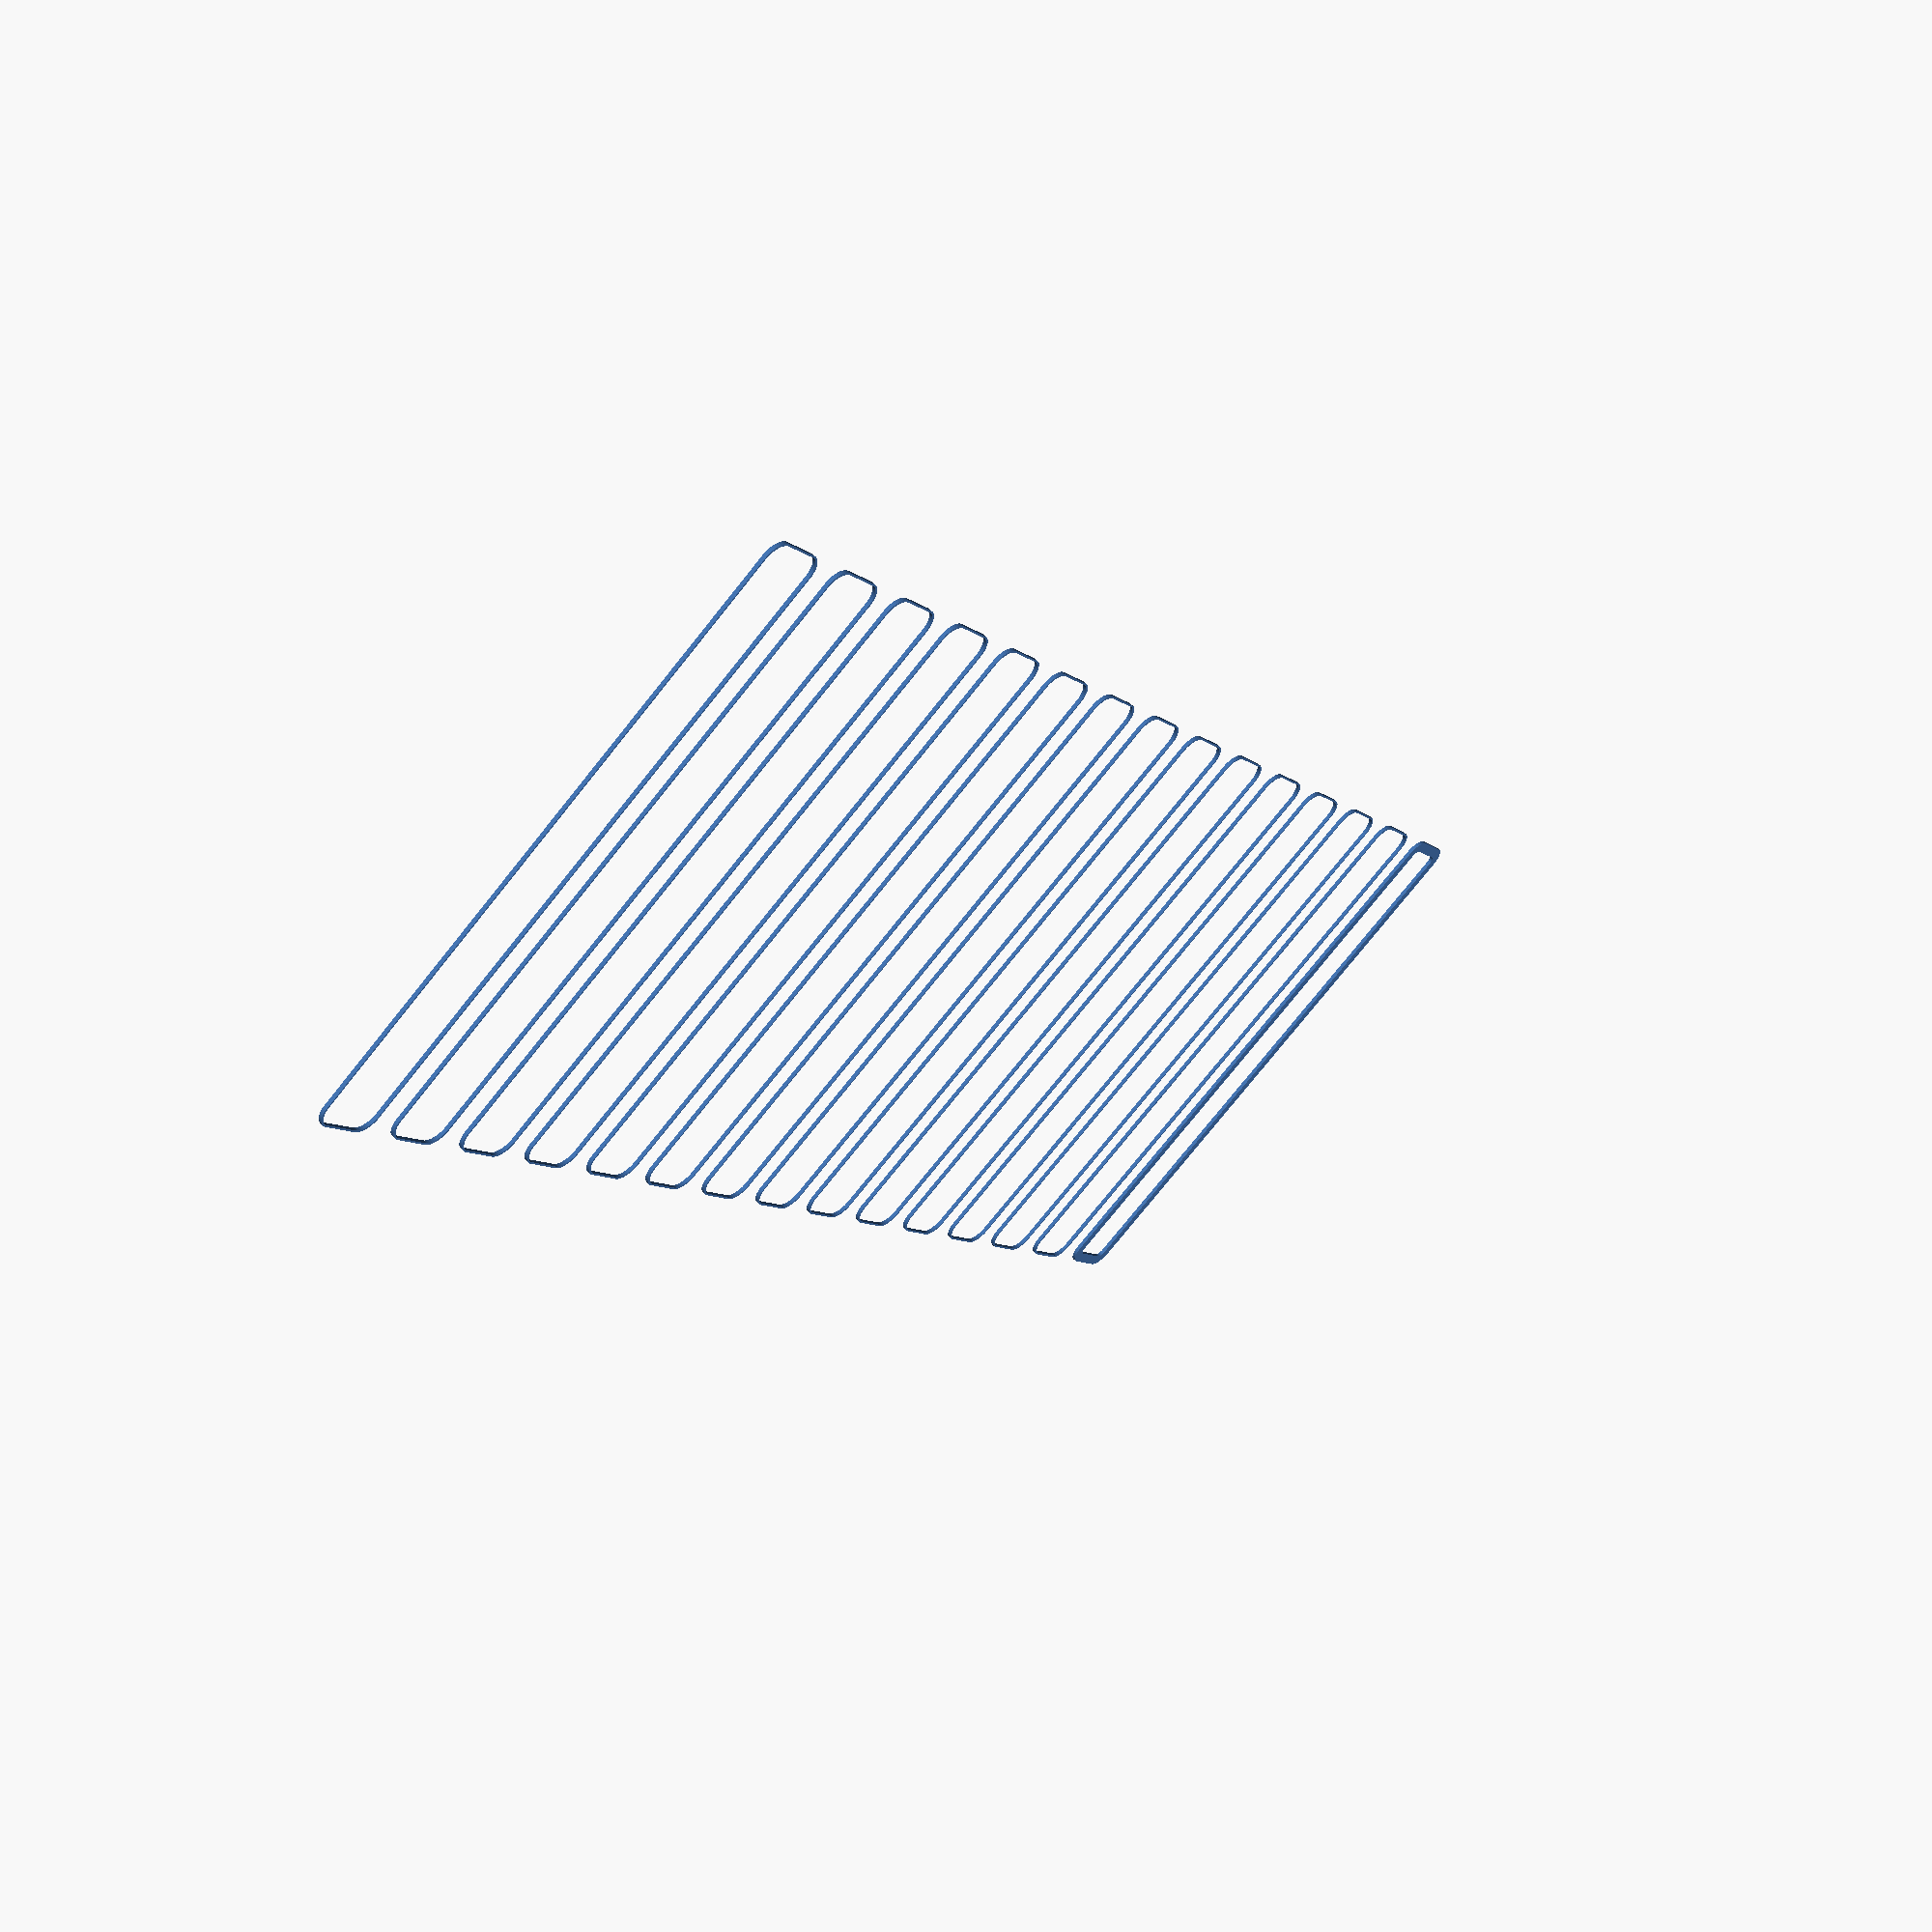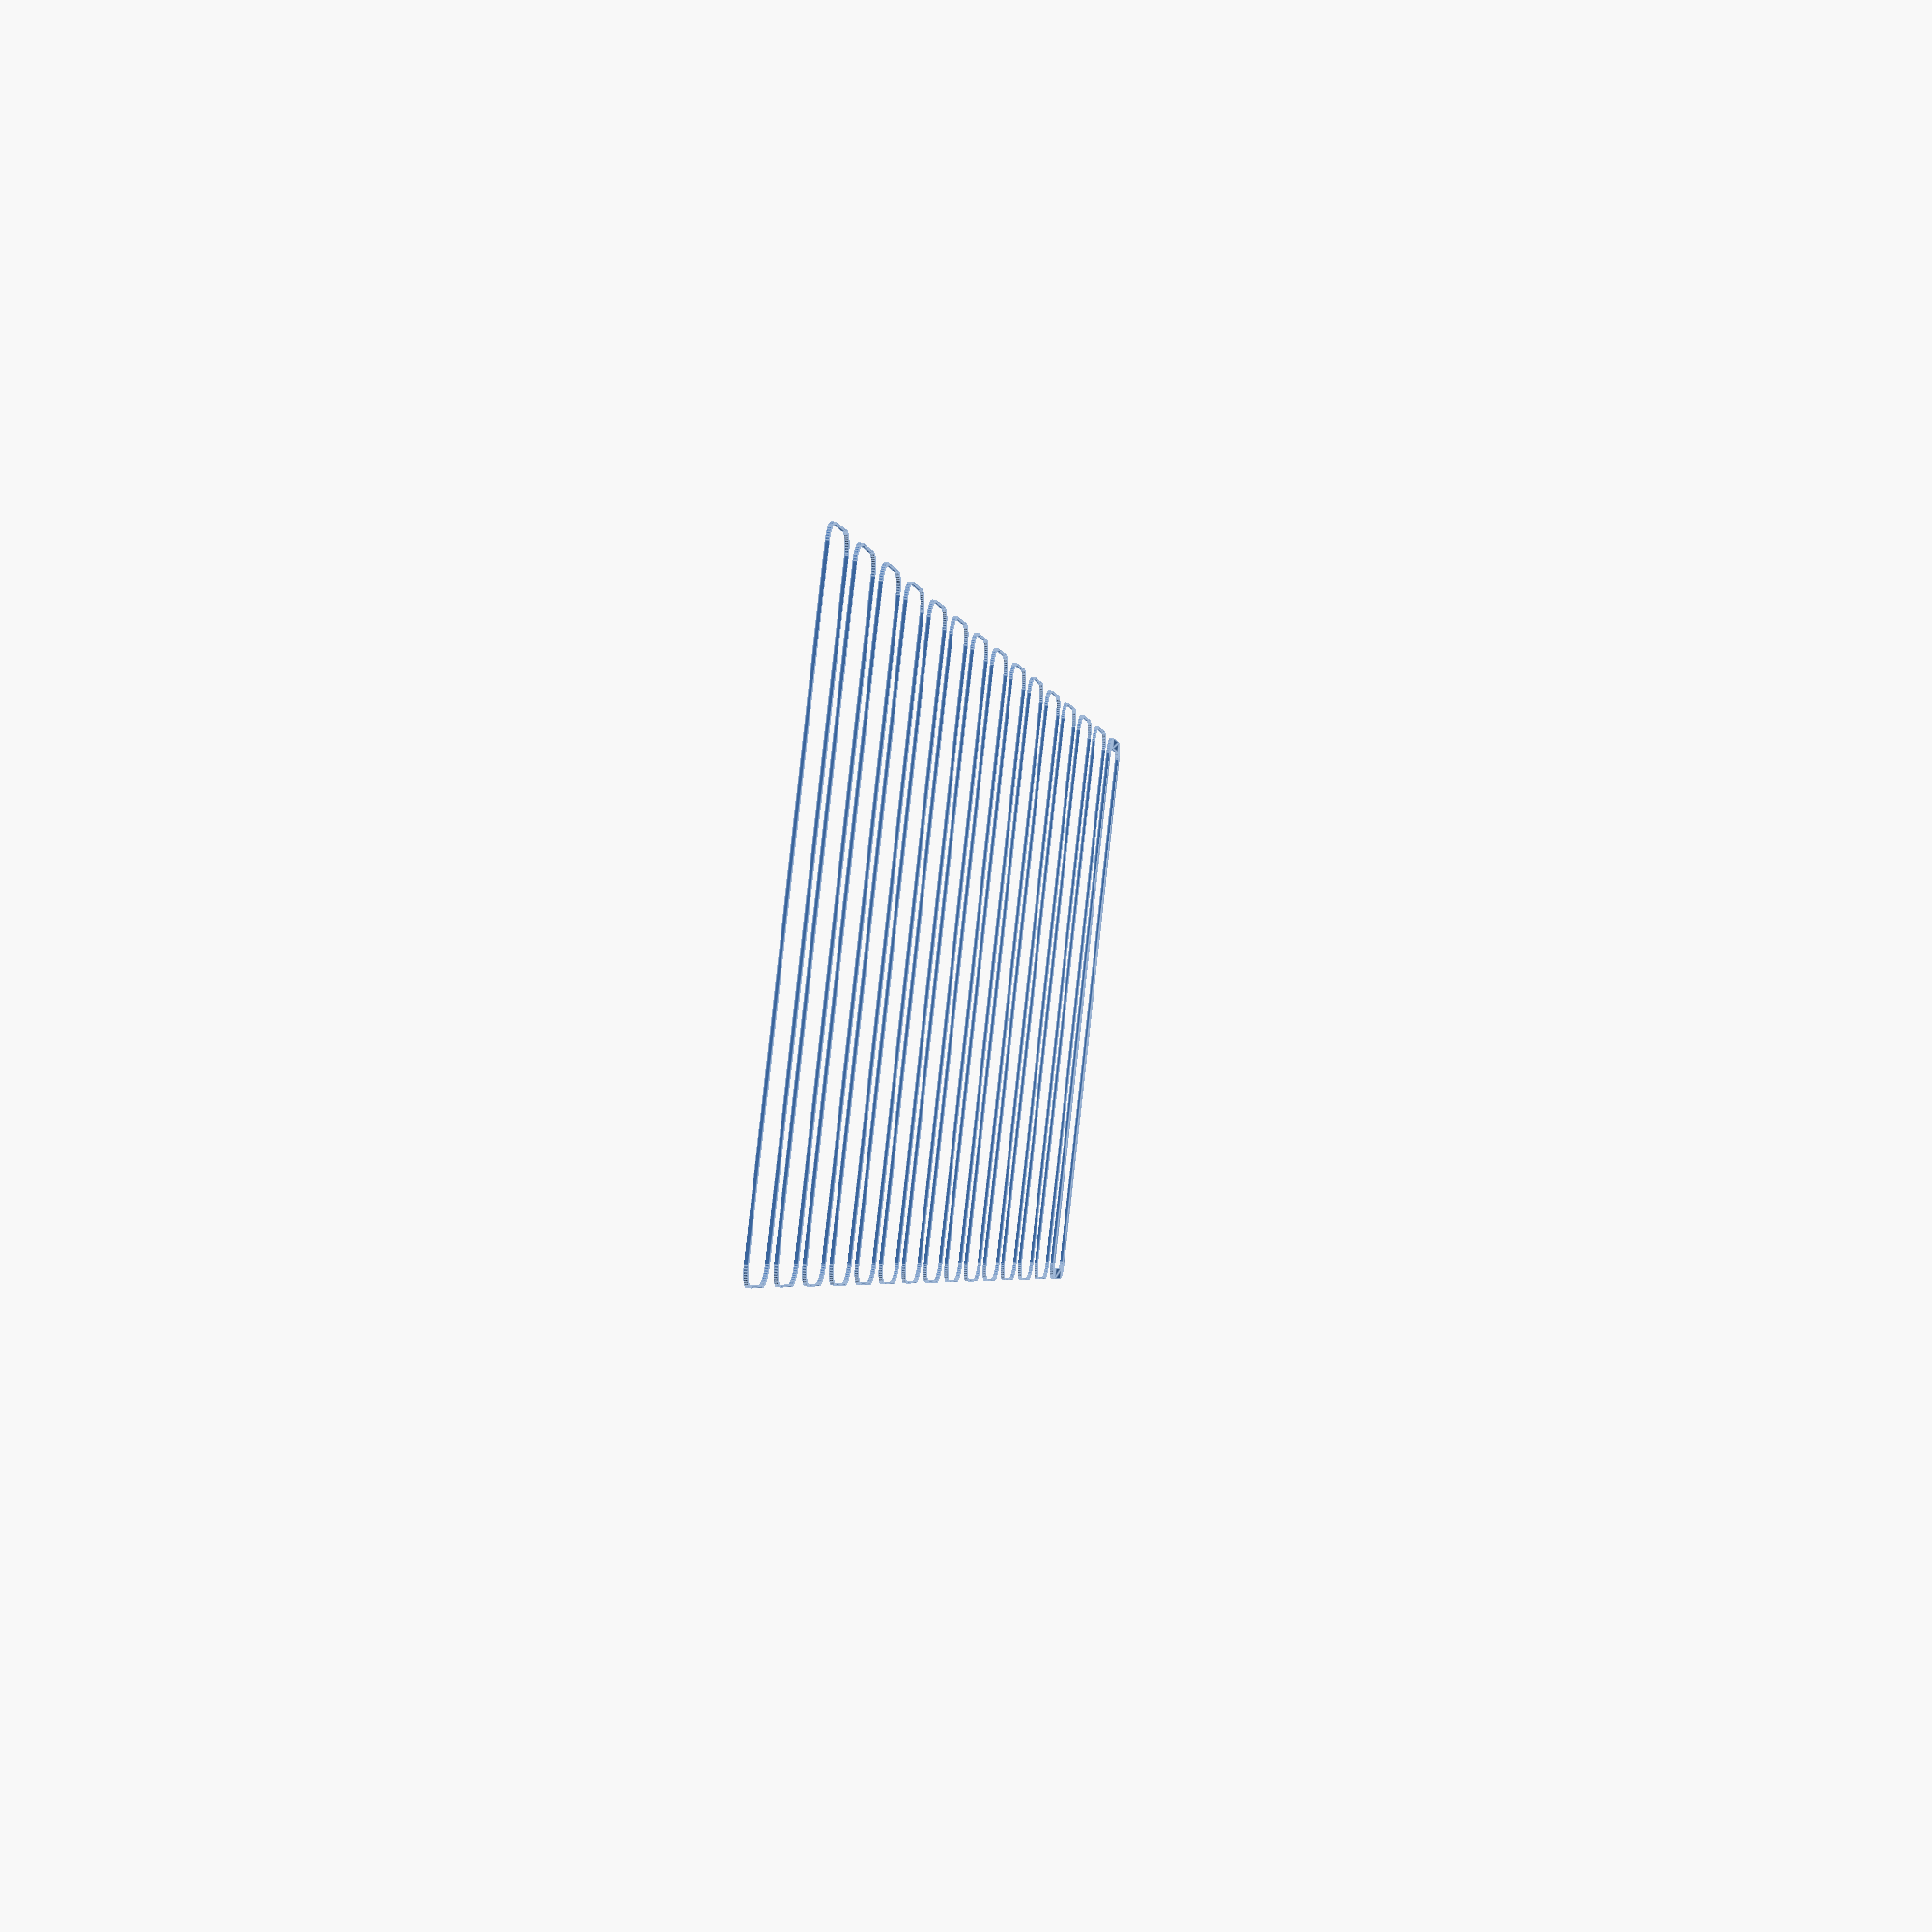
<openscad>
$fn = 50;


union() {
	translate(v = [0, 0.0000000000, 0]) {
		projection() {
			intersection() {
				translate(v = [-500, -500, -43.5000000000]) {
					cube(size = [1000, 1000, 0.1000000000]);
				}
				difference() {
					union() {
						hull() {
							translate(v = [-77.5000000000, 6.2500000000, 0]) {
								cylinder(h = 90, r = 5);
							}
							translate(v = [77.5000000000, 6.2500000000, 0]) {
								cylinder(h = 90, r = 5);
							}
							translate(v = [-77.5000000000, -6.2500000000, 0]) {
								cylinder(h = 90, r = 5);
							}
							translate(v = [77.5000000000, -6.2500000000, 0]) {
								cylinder(h = 90, r = 5);
							}
						}
					}
					union() {
						translate(v = [-75.0000000000, -3.7500000000, 1]) {
							rotate(a = [0, 0, 0]) {
								difference() {
									union() {
										cylinder(h = 3, r = 2.9000000000);
										translate(v = [0, 0, -10.0000000000]) {
											cylinder(h = 10, r = 1.5000000000);
										}
										translate(v = [0, 0, -10.0000000000]) {
											cylinder(h = 10, r = 1.8000000000);
										}
										translate(v = [0, 0, -10.0000000000]) {
											cylinder(h = 10, r = 1.5000000000);
										}
									}
									union();
								}
							}
						}
						translate(v = [75.0000000000, -3.7500000000, 1]) {
							rotate(a = [0, 0, 0]) {
								difference() {
									union() {
										cylinder(h = 3, r = 2.9000000000);
										translate(v = [0, 0, -10.0000000000]) {
											cylinder(h = 10, r = 1.5000000000);
										}
										translate(v = [0, 0, -10.0000000000]) {
											cylinder(h = 10, r = 1.8000000000);
										}
										translate(v = [0, 0, -10.0000000000]) {
											cylinder(h = 10, r = 1.5000000000);
										}
									}
									union();
								}
							}
						}
						translate(v = [-75.0000000000, 3.7500000000, 1]) {
							rotate(a = [0, 0, 0]) {
								difference() {
									union() {
										cylinder(h = 3, r = 2.9000000000);
										translate(v = [0, 0, -10.0000000000]) {
											cylinder(h = 10, r = 1.5000000000);
										}
										translate(v = [0, 0, -10.0000000000]) {
											cylinder(h = 10, r = 1.8000000000);
										}
										translate(v = [0, 0, -10.0000000000]) {
											cylinder(h = 10, r = 1.5000000000);
										}
									}
									union();
								}
							}
						}
						translate(v = [75.0000000000, 3.7500000000, 1]) {
							rotate(a = [0, 0, 0]) {
								difference() {
									union() {
										cylinder(h = 3, r = 2.9000000000);
										translate(v = [0, 0, -10.0000000000]) {
											cylinder(h = 10, r = 1.5000000000);
										}
										translate(v = [0, 0, -10.0000000000]) {
											cylinder(h = 10, r = 1.8000000000);
										}
										translate(v = [0, 0, -10.0000000000]) {
											cylinder(h = 10, r = 1.5000000000);
										}
									}
									union();
								}
							}
						}
						translate(v = [0, 0, 1]) {
							hull() {
								union() {
									translate(v = [-77.2500000000, 6.0000000000, 4.7500000000]) {
										cylinder(h = 100.5000000000, r = 4.7500000000);
									}
									translate(v = [-77.2500000000, 6.0000000000, 4.7500000000]) {
										sphere(r = 4.7500000000);
									}
									translate(v = [-77.2500000000, 6.0000000000, 105.2500000000]) {
										sphere(r = 4.7500000000);
									}
								}
								union() {
									translate(v = [77.2500000000, 6.0000000000, 4.7500000000]) {
										cylinder(h = 100.5000000000, r = 4.7500000000);
									}
									translate(v = [77.2500000000, 6.0000000000, 4.7500000000]) {
										sphere(r = 4.7500000000);
									}
									translate(v = [77.2500000000, 6.0000000000, 105.2500000000]) {
										sphere(r = 4.7500000000);
									}
								}
								union() {
									translate(v = [-77.2500000000, -6.0000000000, 4.7500000000]) {
										cylinder(h = 100.5000000000, r = 4.7500000000);
									}
									translate(v = [-77.2500000000, -6.0000000000, 4.7500000000]) {
										sphere(r = 4.7500000000);
									}
									translate(v = [-77.2500000000, -6.0000000000, 105.2500000000]) {
										sphere(r = 4.7500000000);
									}
								}
								union() {
									translate(v = [77.2500000000, -6.0000000000, 4.7500000000]) {
										cylinder(h = 100.5000000000, r = 4.7500000000);
									}
									translate(v = [77.2500000000, -6.0000000000, 4.7500000000]) {
										sphere(r = 4.7500000000);
									}
									translate(v = [77.2500000000, -6.0000000000, 105.2500000000]) {
										sphere(r = 4.7500000000);
									}
								}
							}
						}
					}
				}
			}
		}
	}
	translate(v = [0, 31.5000000000, 0]) {
		projection() {
			intersection() {
				translate(v = [-500, -500, -40.5000000000]) {
					cube(size = [1000, 1000, 0.1000000000]);
				}
				difference() {
					union() {
						hull() {
							translate(v = [-77.5000000000, 6.2500000000, 0]) {
								cylinder(h = 90, r = 5);
							}
							translate(v = [77.5000000000, 6.2500000000, 0]) {
								cylinder(h = 90, r = 5);
							}
							translate(v = [-77.5000000000, -6.2500000000, 0]) {
								cylinder(h = 90, r = 5);
							}
							translate(v = [77.5000000000, -6.2500000000, 0]) {
								cylinder(h = 90, r = 5);
							}
						}
					}
					union() {
						translate(v = [-75.0000000000, -3.7500000000, 1]) {
							rotate(a = [0, 0, 0]) {
								difference() {
									union() {
										cylinder(h = 3, r = 2.9000000000);
										translate(v = [0, 0, -10.0000000000]) {
											cylinder(h = 10, r = 1.5000000000);
										}
										translate(v = [0, 0, -10.0000000000]) {
											cylinder(h = 10, r = 1.8000000000);
										}
										translate(v = [0, 0, -10.0000000000]) {
											cylinder(h = 10, r = 1.5000000000);
										}
									}
									union();
								}
							}
						}
						translate(v = [75.0000000000, -3.7500000000, 1]) {
							rotate(a = [0, 0, 0]) {
								difference() {
									union() {
										cylinder(h = 3, r = 2.9000000000);
										translate(v = [0, 0, -10.0000000000]) {
											cylinder(h = 10, r = 1.5000000000);
										}
										translate(v = [0, 0, -10.0000000000]) {
											cylinder(h = 10, r = 1.8000000000);
										}
										translate(v = [0, 0, -10.0000000000]) {
											cylinder(h = 10, r = 1.5000000000);
										}
									}
									union();
								}
							}
						}
						translate(v = [-75.0000000000, 3.7500000000, 1]) {
							rotate(a = [0, 0, 0]) {
								difference() {
									union() {
										cylinder(h = 3, r = 2.9000000000);
										translate(v = [0, 0, -10.0000000000]) {
											cylinder(h = 10, r = 1.5000000000);
										}
										translate(v = [0, 0, -10.0000000000]) {
											cylinder(h = 10, r = 1.8000000000);
										}
										translate(v = [0, 0, -10.0000000000]) {
											cylinder(h = 10, r = 1.5000000000);
										}
									}
									union();
								}
							}
						}
						translate(v = [75.0000000000, 3.7500000000, 1]) {
							rotate(a = [0, 0, 0]) {
								difference() {
									union() {
										cylinder(h = 3, r = 2.9000000000);
										translate(v = [0, 0, -10.0000000000]) {
											cylinder(h = 10, r = 1.5000000000);
										}
										translate(v = [0, 0, -10.0000000000]) {
											cylinder(h = 10, r = 1.8000000000);
										}
										translate(v = [0, 0, -10.0000000000]) {
											cylinder(h = 10, r = 1.5000000000);
										}
									}
									union();
								}
							}
						}
						translate(v = [0, 0, 1]) {
							hull() {
								union() {
									translate(v = [-77.2500000000, 6.0000000000, 4.7500000000]) {
										cylinder(h = 100.5000000000, r = 4.7500000000);
									}
									translate(v = [-77.2500000000, 6.0000000000, 4.7500000000]) {
										sphere(r = 4.7500000000);
									}
									translate(v = [-77.2500000000, 6.0000000000, 105.2500000000]) {
										sphere(r = 4.7500000000);
									}
								}
								union() {
									translate(v = [77.2500000000, 6.0000000000, 4.7500000000]) {
										cylinder(h = 100.5000000000, r = 4.7500000000);
									}
									translate(v = [77.2500000000, 6.0000000000, 4.7500000000]) {
										sphere(r = 4.7500000000);
									}
									translate(v = [77.2500000000, 6.0000000000, 105.2500000000]) {
										sphere(r = 4.7500000000);
									}
								}
								union() {
									translate(v = [-77.2500000000, -6.0000000000, 4.7500000000]) {
										cylinder(h = 100.5000000000, r = 4.7500000000);
									}
									translate(v = [-77.2500000000, -6.0000000000, 4.7500000000]) {
										sphere(r = 4.7500000000);
									}
									translate(v = [-77.2500000000, -6.0000000000, 105.2500000000]) {
										sphere(r = 4.7500000000);
									}
								}
								union() {
									translate(v = [77.2500000000, -6.0000000000, 4.7500000000]) {
										cylinder(h = 100.5000000000, r = 4.7500000000);
									}
									translate(v = [77.2500000000, -6.0000000000, 4.7500000000]) {
										sphere(r = 4.7500000000);
									}
									translate(v = [77.2500000000, -6.0000000000, 105.2500000000]) {
										sphere(r = 4.7500000000);
									}
								}
							}
						}
					}
				}
			}
		}
	}
	translate(v = [0, 63.0000000000, 0]) {
		projection() {
			intersection() {
				translate(v = [-500, -500, -37.5000000000]) {
					cube(size = [1000, 1000, 0.1000000000]);
				}
				difference() {
					union() {
						hull() {
							translate(v = [-77.5000000000, 6.2500000000, 0]) {
								cylinder(h = 90, r = 5);
							}
							translate(v = [77.5000000000, 6.2500000000, 0]) {
								cylinder(h = 90, r = 5);
							}
							translate(v = [-77.5000000000, -6.2500000000, 0]) {
								cylinder(h = 90, r = 5);
							}
							translate(v = [77.5000000000, -6.2500000000, 0]) {
								cylinder(h = 90, r = 5);
							}
						}
					}
					union() {
						translate(v = [-75.0000000000, -3.7500000000, 1]) {
							rotate(a = [0, 0, 0]) {
								difference() {
									union() {
										cylinder(h = 3, r = 2.9000000000);
										translate(v = [0, 0, -10.0000000000]) {
											cylinder(h = 10, r = 1.5000000000);
										}
										translate(v = [0, 0, -10.0000000000]) {
											cylinder(h = 10, r = 1.8000000000);
										}
										translate(v = [0, 0, -10.0000000000]) {
											cylinder(h = 10, r = 1.5000000000);
										}
									}
									union();
								}
							}
						}
						translate(v = [75.0000000000, -3.7500000000, 1]) {
							rotate(a = [0, 0, 0]) {
								difference() {
									union() {
										cylinder(h = 3, r = 2.9000000000);
										translate(v = [0, 0, -10.0000000000]) {
											cylinder(h = 10, r = 1.5000000000);
										}
										translate(v = [0, 0, -10.0000000000]) {
											cylinder(h = 10, r = 1.8000000000);
										}
										translate(v = [0, 0, -10.0000000000]) {
											cylinder(h = 10, r = 1.5000000000);
										}
									}
									union();
								}
							}
						}
						translate(v = [-75.0000000000, 3.7500000000, 1]) {
							rotate(a = [0, 0, 0]) {
								difference() {
									union() {
										cylinder(h = 3, r = 2.9000000000);
										translate(v = [0, 0, -10.0000000000]) {
											cylinder(h = 10, r = 1.5000000000);
										}
										translate(v = [0, 0, -10.0000000000]) {
											cylinder(h = 10, r = 1.8000000000);
										}
										translate(v = [0, 0, -10.0000000000]) {
											cylinder(h = 10, r = 1.5000000000);
										}
									}
									union();
								}
							}
						}
						translate(v = [75.0000000000, 3.7500000000, 1]) {
							rotate(a = [0, 0, 0]) {
								difference() {
									union() {
										cylinder(h = 3, r = 2.9000000000);
										translate(v = [0, 0, -10.0000000000]) {
											cylinder(h = 10, r = 1.5000000000);
										}
										translate(v = [0, 0, -10.0000000000]) {
											cylinder(h = 10, r = 1.8000000000);
										}
										translate(v = [0, 0, -10.0000000000]) {
											cylinder(h = 10, r = 1.5000000000);
										}
									}
									union();
								}
							}
						}
						translate(v = [0, 0, 1]) {
							hull() {
								union() {
									translate(v = [-77.2500000000, 6.0000000000, 4.7500000000]) {
										cylinder(h = 100.5000000000, r = 4.7500000000);
									}
									translate(v = [-77.2500000000, 6.0000000000, 4.7500000000]) {
										sphere(r = 4.7500000000);
									}
									translate(v = [-77.2500000000, 6.0000000000, 105.2500000000]) {
										sphere(r = 4.7500000000);
									}
								}
								union() {
									translate(v = [77.2500000000, 6.0000000000, 4.7500000000]) {
										cylinder(h = 100.5000000000, r = 4.7500000000);
									}
									translate(v = [77.2500000000, 6.0000000000, 4.7500000000]) {
										sphere(r = 4.7500000000);
									}
									translate(v = [77.2500000000, 6.0000000000, 105.2500000000]) {
										sphere(r = 4.7500000000);
									}
								}
								union() {
									translate(v = [-77.2500000000, -6.0000000000, 4.7500000000]) {
										cylinder(h = 100.5000000000, r = 4.7500000000);
									}
									translate(v = [-77.2500000000, -6.0000000000, 4.7500000000]) {
										sphere(r = 4.7500000000);
									}
									translate(v = [-77.2500000000, -6.0000000000, 105.2500000000]) {
										sphere(r = 4.7500000000);
									}
								}
								union() {
									translate(v = [77.2500000000, -6.0000000000, 4.7500000000]) {
										cylinder(h = 100.5000000000, r = 4.7500000000);
									}
									translate(v = [77.2500000000, -6.0000000000, 4.7500000000]) {
										sphere(r = 4.7500000000);
									}
									translate(v = [77.2500000000, -6.0000000000, 105.2500000000]) {
										sphere(r = 4.7500000000);
									}
								}
							}
						}
					}
				}
			}
		}
	}
	translate(v = [0, 94.5000000000, 0]) {
		projection() {
			intersection() {
				translate(v = [-500, -500, -34.5000000000]) {
					cube(size = [1000, 1000, 0.1000000000]);
				}
				difference() {
					union() {
						hull() {
							translate(v = [-77.5000000000, 6.2500000000, 0]) {
								cylinder(h = 90, r = 5);
							}
							translate(v = [77.5000000000, 6.2500000000, 0]) {
								cylinder(h = 90, r = 5);
							}
							translate(v = [-77.5000000000, -6.2500000000, 0]) {
								cylinder(h = 90, r = 5);
							}
							translate(v = [77.5000000000, -6.2500000000, 0]) {
								cylinder(h = 90, r = 5);
							}
						}
					}
					union() {
						translate(v = [-75.0000000000, -3.7500000000, 1]) {
							rotate(a = [0, 0, 0]) {
								difference() {
									union() {
										cylinder(h = 3, r = 2.9000000000);
										translate(v = [0, 0, -10.0000000000]) {
											cylinder(h = 10, r = 1.5000000000);
										}
										translate(v = [0, 0, -10.0000000000]) {
											cylinder(h = 10, r = 1.8000000000);
										}
										translate(v = [0, 0, -10.0000000000]) {
											cylinder(h = 10, r = 1.5000000000);
										}
									}
									union();
								}
							}
						}
						translate(v = [75.0000000000, -3.7500000000, 1]) {
							rotate(a = [0, 0, 0]) {
								difference() {
									union() {
										cylinder(h = 3, r = 2.9000000000);
										translate(v = [0, 0, -10.0000000000]) {
											cylinder(h = 10, r = 1.5000000000);
										}
										translate(v = [0, 0, -10.0000000000]) {
											cylinder(h = 10, r = 1.8000000000);
										}
										translate(v = [0, 0, -10.0000000000]) {
											cylinder(h = 10, r = 1.5000000000);
										}
									}
									union();
								}
							}
						}
						translate(v = [-75.0000000000, 3.7500000000, 1]) {
							rotate(a = [0, 0, 0]) {
								difference() {
									union() {
										cylinder(h = 3, r = 2.9000000000);
										translate(v = [0, 0, -10.0000000000]) {
											cylinder(h = 10, r = 1.5000000000);
										}
										translate(v = [0, 0, -10.0000000000]) {
											cylinder(h = 10, r = 1.8000000000);
										}
										translate(v = [0, 0, -10.0000000000]) {
											cylinder(h = 10, r = 1.5000000000);
										}
									}
									union();
								}
							}
						}
						translate(v = [75.0000000000, 3.7500000000, 1]) {
							rotate(a = [0, 0, 0]) {
								difference() {
									union() {
										cylinder(h = 3, r = 2.9000000000);
										translate(v = [0, 0, -10.0000000000]) {
											cylinder(h = 10, r = 1.5000000000);
										}
										translate(v = [0, 0, -10.0000000000]) {
											cylinder(h = 10, r = 1.8000000000);
										}
										translate(v = [0, 0, -10.0000000000]) {
											cylinder(h = 10, r = 1.5000000000);
										}
									}
									union();
								}
							}
						}
						translate(v = [0, 0, 1]) {
							hull() {
								union() {
									translate(v = [-77.2500000000, 6.0000000000, 4.7500000000]) {
										cylinder(h = 100.5000000000, r = 4.7500000000);
									}
									translate(v = [-77.2500000000, 6.0000000000, 4.7500000000]) {
										sphere(r = 4.7500000000);
									}
									translate(v = [-77.2500000000, 6.0000000000, 105.2500000000]) {
										sphere(r = 4.7500000000);
									}
								}
								union() {
									translate(v = [77.2500000000, 6.0000000000, 4.7500000000]) {
										cylinder(h = 100.5000000000, r = 4.7500000000);
									}
									translate(v = [77.2500000000, 6.0000000000, 4.7500000000]) {
										sphere(r = 4.7500000000);
									}
									translate(v = [77.2500000000, 6.0000000000, 105.2500000000]) {
										sphere(r = 4.7500000000);
									}
								}
								union() {
									translate(v = [-77.2500000000, -6.0000000000, 4.7500000000]) {
										cylinder(h = 100.5000000000, r = 4.7500000000);
									}
									translate(v = [-77.2500000000, -6.0000000000, 4.7500000000]) {
										sphere(r = 4.7500000000);
									}
									translate(v = [-77.2500000000, -6.0000000000, 105.2500000000]) {
										sphere(r = 4.7500000000);
									}
								}
								union() {
									translate(v = [77.2500000000, -6.0000000000, 4.7500000000]) {
										cylinder(h = 100.5000000000, r = 4.7500000000);
									}
									translate(v = [77.2500000000, -6.0000000000, 4.7500000000]) {
										sphere(r = 4.7500000000);
									}
									translate(v = [77.2500000000, -6.0000000000, 105.2500000000]) {
										sphere(r = 4.7500000000);
									}
								}
							}
						}
					}
				}
			}
		}
	}
	translate(v = [0, 126.0000000000, 0]) {
		projection() {
			intersection() {
				translate(v = [-500, -500, -31.5000000000]) {
					cube(size = [1000, 1000, 0.1000000000]);
				}
				difference() {
					union() {
						hull() {
							translate(v = [-77.5000000000, 6.2500000000, 0]) {
								cylinder(h = 90, r = 5);
							}
							translate(v = [77.5000000000, 6.2500000000, 0]) {
								cylinder(h = 90, r = 5);
							}
							translate(v = [-77.5000000000, -6.2500000000, 0]) {
								cylinder(h = 90, r = 5);
							}
							translate(v = [77.5000000000, -6.2500000000, 0]) {
								cylinder(h = 90, r = 5);
							}
						}
					}
					union() {
						translate(v = [-75.0000000000, -3.7500000000, 1]) {
							rotate(a = [0, 0, 0]) {
								difference() {
									union() {
										cylinder(h = 3, r = 2.9000000000);
										translate(v = [0, 0, -10.0000000000]) {
											cylinder(h = 10, r = 1.5000000000);
										}
										translate(v = [0, 0, -10.0000000000]) {
											cylinder(h = 10, r = 1.8000000000);
										}
										translate(v = [0, 0, -10.0000000000]) {
											cylinder(h = 10, r = 1.5000000000);
										}
									}
									union();
								}
							}
						}
						translate(v = [75.0000000000, -3.7500000000, 1]) {
							rotate(a = [0, 0, 0]) {
								difference() {
									union() {
										cylinder(h = 3, r = 2.9000000000);
										translate(v = [0, 0, -10.0000000000]) {
											cylinder(h = 10, r = 1.5000000000);
										}
										translate(v = [0, 0, -10.0000000000]) {
											cylinder(h = 10, r = 1.8000000000);
										}
										translate(v = [0, 0, -10.0000000000]) {
											cylinder(h = 10, r = 1.5000000000);
										}
									}
									union();
								}
							}
						}
						translate(v = [-75.0000000000, 3.7500000000, 1]) {
							rotate(a = [0, 0, 0]) {
								difference() {
									union() {
										cylinder(h = 3, r = 2.9000000000);
										translate(v = [0, 0, -10.0000000000]) {
											cylinder(h = 10, r = 1.5000000000);
										}
										translate(v = [0, 0, -10.0000000000]) {
											cylinder(h = 10, r = 1.8000000000);
										}
										translate(v = [0, 0, -10.0000000000]) {
											cylinder(h = 10, r = 1.5000000000);
										}
									}
									union();
								}
							}
						}
						translate(v = [75.0000000000, 3.7500000000, 1]) {
							rotate(a = [0, 0, 0]) {
								difference() {
									union() {
										cylinder(h = 3, r = 2.9000000000);
										translate(v = [0, 0, -10.0000000000]) {
											cylinder(h = 10, r = 1.5000000000);
										}
										translate(v = [0, 0, -10.0000000000]) {
											cylinder(h = 10, r = 1.8000000000);
										}
										translate(v = [0, 0, -10.0000000000]) {
											cylinder(h = 10, r = 1.5000000000);
										}
									}
									union();
								}
							}
						}
						translate(v = [0, 0, 1]) {
							hull() {
								union() {
									translate(v = [-77.2500000000, 6.0000000000, 4.7500000000]) {
										cylinder(h = 100.5000000000, r = 4.7500000000);
									}
									translate(v = [-77.2500000000, 6.0000000000, 4.7500000000]) {
										sphere(r = 4.7500000000);
									}
									translate(v = [-77.2500000000, 6.0000000000, 105.2500000000]) {
										sphere(r = 4.7500000000);
									}
								}
								union() {
									translate(v = [77.2500000000, 6.0000000000, 4.7500000000]) {
										cylinder(h = 100.5000000000, r = 4.7500000000);
									}
									translate(v = [77.2500000000, 6.0000000000, 4.7500000000]) {
										sphere(r = 4.7500000000);
									}
									translate(v = [77.2500000000, 6.0000000000, 105.2500000000]) {
										sphere(r = 4.7500000000);
									}
								}
								union() {
									translate(v = [-77.2500000000, -6.0000000000, 4.7500000000]) {
										cylinder(h = 100.5000000000, r = 4.7500000000);
									}
									translate(v = [-77.2500000000, -6.0000000000, 4.7500000000]) {
										sphere(r = 4.7500000000);
									}
									translate(v = [-77.2500000000, -6.0000000000, 105.2500000000]) {
										sphere(r = 4.7500000000);
									}
								}
								union() {
									translate(v = [77.2500000000, -6.0000000000, 4.7500000000]) {
										cylinder(h = 100.5000000000, r = 4.7500000000);
									}
									translate(v = [77.2500000000, -6.0000000000, 4.7500000000]) {
										sphere(r = 4.7500000000);
									}
									translate(v = [77.2500000000, -6.0000000000, 105.2500000000]) {
										sphere(r = 4.7500000000);
									}
								}
							}
						}
					}
				}
			}
		}
	}
	translate(v = [0, 157.5000000000, 0]) {
		projection() {
			intersection() {
				translate(v = [-500, -500, -28.5000000000]) {
					cube(size = [1000, 1000, 0.1000000000]);
				}
				difference() {
					union() {
						hull() {
							translate(v = [-77.5000000000, 6.2500000000, 0]) {
								cylinder(h = 90, r = 5);
							}
							translate(v = [77.5000000000, 6.2500000000, 0]) {
								cylinder(h = 90, r = 5);
							}
							translate(v = [-77.5000000000, -6.2500000000, 0]) {
								cylinder(h = 90, r = 5);
							}
							translate(v = [77.5000000000, -6.2500000000, 0]) {
								cylinder(h = 90, r = 5);
							}
						}
					}
					union() {
						translate(v = [-75.0000000000, -3.7500000000, 1]) {
							rotate(a = [0, 0, 0]) {
								difference() {
									union() {
										cylinder(h = 3, r = 2.9000000000);
										translate(v = [0, 0, -10.0000000000]) {
											cylinder(h = 10, r = 1.5000000000);
										}
										translate(v = [0, 0, -10.0000000000]) {
											cylinder(h = 10, r = 1.8000000000);
										}
										translate(v = [0, 0, -10.0000000000]) {
											cylinder(h = 10, r = 1.5000000000);
										}
									}
									union();
								}
							}
						}
						translate(v = [75.0000000000, -3.7500000000, 1]) {
							rotate(a = [0, 0, 0]) {
								difference() {
									union() {
										cylinder(h = 3, r = 2.9000000000);
										translate(v = [0, 0, -10.0000000000]) {
											cylinder(h = 10, r = 1.5000000000);
										}
										translate(v = [0, 0, -10.0000000000]) {
											cylinder(h = 10, r = 1.8000000000);
										}
										translate(v = [0, 0, -10.0000000000]) {
											cylinder(h = 10, r = 1.5000000000);
										}
									}
									union();
								}
							}
						}
						translate(v = [-75.0000000000, 3.7500000000, 1]) {
							rotate(a = [0, 0, 0]) {
								difference() {
									union() {
										cylinder(h = 3, r = 2.9000000000);
										translate(v = [0, 0, -10.0000000000]) {
											cylinder(h = 10, r = 1.5000000000);
										}
										translate(v = [0, 0, -10.0000000000]) {
											cylinder(h = 10, r = 1.8000000000);
										}
										translate(v = [0, 0, -10.0000000000]) {
											cylinder(h = 10, r = 1.5000000000);
										}
									}
									union();
								}
							}
						}
						translate(v = [75.0000000000, 3.7500000000, 1]) {
							rotate(a = [0, 0, 0]) {
								difference() {
									union() {
										cylinder(h = 3, r = 2.9000000000);
										translate(v = [0, 0, -10.0000000000]) {
											cylinder(h = 10, r = 1.5000000000);
										}
										translate(v = [0, 0, -10.0000000000]) {
											cylinder(h = 10, r = 1.8000000000);
										}
										translate(v = [0, 0, -10.0000000000]) {
											cylinder(h = 10, r = 1.5000000000);
										}
									}
									union();
								}
							}
						}
						translate(v = [0, 0, 1]) {
							hull() {
								union() {
									translate(v = [-77.2500000000, 6.0000000000, 4.7500000000]) {
										cylinder(h = 100.5000000000, r = 4.7500000000);
									}
									translate(v = [-77.2500000000, 6.0000000000, 4.7500000000]) {
										sphere(r = 4.7500000000);
									}
									translate(v = [-77.2500000000, 6.0000000000, 105.2500000000]) {
										sphere(r = 4.7500000000);
									}
								}
								union() {
									translate(v = [77.2500000000, 6.0000000000, 4.7500000000]) {
										cylinder(h = 100.5000000000, r = 4.7500000000);
									}
									translate(v = [77.2500000000, 6.0000000000, 4.7500000000]) {
										sphere(r = 4.7500000000);
									}
									translate(v = [77.2500000000, 6.0000000000, 105.2500000000]) {
										sphere(r = 4.7500000000);
									}
								}
								union() {
									translate(v = [-77.2500000000, -6.0000000000, 4.7500000000]) {
										cylinder(h = 100.5000000000, r = 4.7500000000);
									}
									translate(v = [-77.2500000000, -6.0000000000, 4.7500000000]) {
										sphere(r = 4.7500000000);
									}
									translate(v = [-77.2500000000, -6.0000000000, 105.2500000000]) {
										sphere(r = 4.7500000000);
									}
								}
								union() {
									translate(v = [77.2500000000, -6.0000000000, 4.7500000000]) {
										cylinder(h = 100.5000000000, r = 4.7500000000);
									}
									translate(v = [77.2500000000, -6.0000000000, 4.7500000000]) {
										sphere(r = 4.7500000000);
									}
									translate(v = [77.2500000000, -6.0000000000, 105.2500000000]) {
										sphere(r = 4.7500000000);
									}
								}
							}
						}
					}
				}
			}
		}
	}
	translate(v = [0, 189.0000000000, 0]) {
		projection() {
			intersection() {
				translate(v = [-500, -500, -25.5000000000]) {
					cube(size = [1000, 1000, 0.1000000000]);
				}
				difference() {
					union() {
						hull() {
							translate(v = [-77.5000000000, 6.2500000000, 0]) {
								cylinder(h = 90, r = 5);
							}
							translate(v = [77.5000000000, 6.2500000000, 0]) {
								cylinder(h = 90, r = 5);
							}
							translate(v = [-77.5000000000, -6.2500000000, 0]) {
								cylinder(h = 90, r = 5);
							}
							translate(v = [77.5000000000, -6.2500000000, 0]) {
								cylinder(h = 90, r = 5);
							}
						}
					}
					union() {
						translate(v = [-75.0000000000, -3.7500000000, 1]) {
							rotate(a = [0, 0, 0]) {
								difference() {
									union() {
										cylinder(h = 3, r = 2.9000000000);
										translate(v = [0, 0, -10.0000000000]) {
											cylinder(h = 10, r = 1.5000000000);
										}
										translate(v = [0, 0, -10.0000000000]) {
											cylinder(h = 10, r = 1.8000000000);
										}
										translate(v = [0, 0, -10.0000000000]) {
											cylinder(h = 10, r = 1.5000000000);
										}
									}
									union();
								}
							}
						}
						translate(v = [75.0000000000, -3.7500000000, 1]) {
							rotate(a = [0, 0, 0]) {
								difference() {
									union() {
										cylinder(h = 3, r = 2.9000000000);
										translate(v = [0, 0, -10.0000000000]) {
											cylinder(h = 10, r = 1.5000000000);
										}
										translate(v = [0, 0, -10.0000000000]) {
											cylinder(h = 10, r = 1.8000000000);
										}
										translate(v = [0, 0, -10.0000000000]) {
											cylinder(h = 10, r = 1.5000000000);
										}
									}
									union();
								}
							}
						}
						translate(v = [-75.0000000000, 3.7500000000, 1]) {
							rotate(a = [0, 0, 0]) {
								difference() {
									union() {
										cylinder(h = 3, r = 2.9000000000);
										translate(v = [0, 0, -10.0000000000]) {
											cylinder(h = 10, r = 1.5000000000);
										}
										translate(v = [0, 0, -10.0000000000]) {
											cylinder(h = 10, r = 1.8000000000);
										}
										translate(v = [0, 0, -10.0000000000]) {
											cylinder(h = 10, r = 1.5000000000);
										}
									}
									union();
								}
							}
						}
						translate(v = [75.0000000000, 3.7500000000, 1]) {
							rotate(a = [0, 0, 0]) {
								difference() {
									union() {
										cylinder(h = 3, r = 2.9000000000);
										translate(v = [0, 0, -10.0000000000]) {
											cylinder(h = 10, r = 1.5000000000);
										}
										translate(v = [0, 0, -10.0000000000]) {
											cylinder(h = 10, r = 1.8000000000);
										}
										translate(v = [0, 0, -10.0000000000]) {
											cylinder(h = 10, r = 1.5000000000);
										}
									}
									union();
								}
							}
						}
						translate(v = [0, 0, 1]) {
							hull() {
								union() {
									translate(v = [-77.2500000000, 6.0000000000, 4.7500000000]) {
										cylinder(h = 100.5000000000, r = 4.7500000000);
									}
									translate(v = [-77.2500000000, 6.0000000000, 4.7500000000]) {
										sphere(r = 4.7500000000);
									}
									translate(v = [-77.2500000000, 6.0000000000, 105.2500000000]) {
										sphere(r = 4.7500000000);
									}
								}
								union() {
									translate(v = [77.2500000000, 6.0000000000, 4.7500000000]) {
										cylinder(h = 100.5000000000, r = 4.7500000000);
									}
									translate(v = [77.2500000000, 6.0000000000, 4.7500000000]) {
										sphere(r = 4.7500000000);
									}
									translate(v = [77.2500000000, 6.0000000000, 105.2500000000]) {
										sphere(r = 4.7500000000);
									}
								}
								union() {
									translate(v = [-77.2500000000, -6.0000000000, 4.7500000000]) {
										cylinder(h = 100.5000000000, r = 4.7500000000);
									}
									translate(v = [-77.2500000000, -6.0000000000, 4.7500000000]) {
										sphere(r = 4.7500000000);
									}
									translate(v = [-77.2500000000, -6.0000000000, 105.2500000000]) {
										sphere(r = 4.7500000000);
									}
								}
								union() {
									translate(v = [77.2500000000, -6.0000000000, 4.7500000000]) {
										cylinder(h = 100.5000000000, r = 4.7500000000);
									}
									translate(v = [77.2500000000, -6.0000000000, 4.7500000000]) {
										sphere(r = 4.7500000000);
									}
									translate(v = [77.2500000000, -6.0000000000, 105.2500000000]) {
										sphere(r = 4.7500000000);
									}
								}
							}
						}
					}
				}
			}
		}
	}
	translate(v = [0, 220.5000000000, 0]) {
		projection() {
			intersection() {
				translate(v = [-500, -500, -22.5000000000]) {
					cube(size = [1000, 1000, 0.1000000000]);
				}
				difference() {
					union() {
						hull() {
							translate(v = [-77.5000000000, 6.2500000000, 0]) {
								cylinder(h = 90, r = 5);
							}
							translate(v = [77.5000000000, 6.2500000000, 0]) {
								cylinder(h = 90, r = 5);
							}
							translate(v = [-77.5000000000, -6.2500000000, 0]) {
								cylinder(h = 90, r = 5);
							}
							translate(v = [77.5000000000, -6.2500000000, 0]) {
								cylinder(h = 90, r = 5);
							}
						}
					}
					union() {
						translate(v = [-75.0000000000, -3.7500000000, 1]) {
							rotate(a = [0, 0, 0]) {
								difference() {
									union() {
										cylinder(h = 3, r = 2.9000000000);
										translate(v = [0, 0, -10.0000000000]) {
											cylinder(h = 10, r = 1.5000000000);
										}
										translate(v = [0, 0, -10.0000000000]) {
											cylinder(h = 10, r = 1.8000000000);
										}
										translate(v = [0, 0, -10.0000000000]) {
											cylinder(h = 10, r = 1.5000000000);
										}
									}
									union();
								}
							}
						}
						translate(v = [75.0000000000, -3.7500000000, 1]) {
							rotate(a = [0, 0, 0]) {
								difference() {
									union() {
										cylinder(h = 3, r = 2.9000000000);
										translate(v = [0, 0, -10.0000000000]) {
											cylinder(h = 10, r = 1.5000000000);
										}
										translate(v = [0, 0, -10.0000000000]) {
											cylinder(h = 10, r = 1.8000000000);
										}
										translate(v = [0, 0, -10.0000000000]) {
											cylinder(h = 10, r = 1.5000000000);
										}
									}
									union();
								}
							}
						}
						translate(v = [-75.0000000000, 3.7500000000, 1]) {
							rotate(a = [0, 0, 0]) {
								difference() {
									union() {
										cylinder(h = 3, r = 2.9000000000);
										translate(v = [0, 0, -10.0000000000]) {
											cylinder(h = 10, r = 1.5000000000);
										}
										translate(v = [0, 0, -10.0000000000]) {
											cylinder(h = 10, r = 1.8000000000);
										}
										translate(v = [0, 0, -10.0000000000]) {
											cylinder(h = 10, r = 1.5000000000);
										}
									}
									union();
								}
							}
						}
						translate(v = [75.0000000000, 3.7500000000, 1]) {
							rotate(a = [0, 0, 0]) {
								difference() {
									union() {
										cylinder(h = 3, r = 2.9000000000);
										translate(v = [0, 0, -10.0000000000]) {
											cylinder(h = 10, r = 1.5000000000);
										}
										translate(v = [0, 0, -10.0000000000]) {
											cylinder(h = 10, r = 1.8000000000);
										}
										translate(v = [0, 0, -10.0000000000]) {
											cylinder(h = 10, r = 1.5000000000);
										}
									}
									union();
								}
							}
						}
						translate(v = [0, 0, 1]) {
							hull() {
								union() {
									translate(v = [-77.2500000000, 6.0000000000, 4.7500000000]) {
										cylinder(h = 100.5000000000, r = 4.7500000000);
									}
									translate(v = [-77.2500000000, 6.0000000000, 4.7500000000]) {
										sphere(r = 4.7500000000);
									}
									translate(v = [-77.2500000000, 6.0000000000, 105.2500000000]) {
										sphere(r = 4.7500000000);
									}
								}
								union() {
									translate(v = [77.2500000000, 6.0000000000, 4.7500000000]) {
										cylinder(h = 100.5000000000, r = 4.7500000000);
									}
									translate(v = [77.2500000000, 6.0000000000, 4.7500000000]) {
										sphere(r = 4.7500000000);
									}
									translate(v = [77.2500000000, 6.0000000000, 105.2500000000]) {
										sphere(r = 4.7500000000);
									}
								}
								union() {
									translate(v = [-77.2500000000, -6.0000000000, 4.7500000000]) {
										cylinder(h = 100.5000000000, r = 4.7500000000);
									}
									translate(v = [-77.2500000000, -6.0000000000, 4.7500000000]) {
										sphere(r = 4.7500000000);
									}
									translate(v = [-77.2500000000, -6.0000000000, 105.2500000000]) {
										sphere(r = 4.7500000000);
									}
								}
								union() {
									translate(v = [77.2500000000, -6.0000000000, 4.7500000000]) {
										cylinder(h = 100.5000000000, r = 4.7500000000);
									}
									translate(v = [77.2500000000, -6.0000000000, 4.7500000000]) {
										sphere(r = 4.7500000000);
									}
									translate(v = [77.2500000000, -6.0000000000, 105.2500000000]) {
										sphere(r = 4.7500000000);
									}
								}
							}
						}
					}
				}
			}
		}
	}
	translate(v = [0, 252.0000000000, 0]) {
		projection() {
			intersection() {
				translate(v = [-500, -500, -19.5000000000]) {
					cube(size = [1000, 1000, 0.1000000000]);
				}
				difference() {
					union() {
						hull() {
							translate(v = [-77.5000000000, 6.2500000000, 0]) {
								cylinder(h = 90, r = 5);
							}
							translate(v = [77.5000000000, 6.2500000000, 0]) {
								cylinder(h = 90, r = 5);
							}
							translate(v = [-77.5000000000, -6.2500000000, 0]) {
								cylinder(h = 90, r = 5);
							}
							translate(v = [77.5000000000, -6.2500000000, 0]) {
								cylinder(h = 90, r = 5);
							}
						}
					}
					union() {
						translate(v = [-75.0000000000, -3.7500000000, 1]) {
							rotate(a = [0, 0, 0]) {
								difference() {
									union() {
										cylinder(h = 3, r = 2.9000000000);
										translate(v = [0, 0, -10.0000000000]) {
											cylinder(h = 10, r = 1.5000000000);
										}
										translate(v = [0, 0, -10.0000000000]) {
											cylinder(h = 10, r = 1.8000000000);
										}
										translate(v = [0, 0, -10.0000000000]) {
											cylinder(h = 10, r = 1.5000000000);
										}
									}
									union();
								}
							}
						}
						translate(v = [75.0000000000, -3.7500000000, 1]) {
							rotate(a = [0, 0, 0]) {
								difference() {
									union() {
										cylinder(h = 3, r = 2.9000000000);
										translate(v = [0, 0, -10.0000000000]) {
											cylinder(h = 10, r = 1.5000000000);
										}
										translate(v = [0, 0, -10.0000000000]) {
											cylinder(h = 10, r = 1.8000000000);
										}
										translate(v = [0, 0, -10.0000000000]) {
											cylinder(h = 10, r = 1.5000000000);
										}
									}
									union();
								}
							}
						}
						translate(v = [-75.0000000000, 3.7500000000, 1]) {
							rotate(a = [0, 0, 0]) {
								difference() {
									union() {
										cylinder(h = 3, r = 2.9000000000);
										translate(v = [0, 0, -10.0000000000]) {
											cylinder(h = 10, r = 1.5000000000);
										}
										translate(v = [0, 0, -10.0000000000]) {
											cylinder(h = 10, r = 1.8000000000);
										}
										translate(v = [0, 0, -10.0000000000]) {
											cylinder(h = 10, r = 1.5000000000);
										}
									}
									union();
								}
							}
						}
						translate(v = [75.0000000000, 3.7500000000, 1]) {
							rotate(a = [0, 0, 0]) {
								difference() {
									union() {
										cylinder(h = 3, r = 2.9000000000);
										translate(v = [0, 0, -10.0000000000]) {
											cylinder(h = 10, r = 1.5000000000);
										}
										translate(v = [0, 0, -10.0000000000]) {
											cylinder(h = 10, r = 1.8000000000);
										}
										translate(v = [0, 0, -10.0000000000]) {
											cylinder(h = 10, r = 1.5000000000);
										}
									}
									union();
								}
							}
						}
						translate(v = [0, 0, 1]) {
							hull() {
								union() {
									translate(v = [-77.2500000000, 6.0000000000, 4.7500000000]) {
										cylinder(h = 100.5000000000, r = 4.7500000000);
									}
									translate(v = [-77.2500000000, 6.0000000000, 4.7500000000]) {
										sphere(r = 4.7500000000);
									}
									translate(v = [-77.2500000000, 6.0000000000, 105.2500000000]) {
										sphere(r = 4.7500000000);
									}
								}
								union() {
									translate(v = [77.2500000000, 6.0000000000, 4.7500000000]) {
										cylinder(h = 100.5000000000, r = 4.7500000000);
									}
									translate(v = [77.2500000000, 6.0000000000, 4.7500000000]) {
										sphere(r = 4.7500000000);
									}
									translate(v = [77.2500000000, 6.0000000000, 105.2500000000]) {
										sphere(r = 4.7500000000);
									}
								}
								union() {
									translate(v = [-77.2500000000, -6.0000000000, 4.7500000000]) {
										cylinder(h = 100.5000000000, r = 4.7500000000);
									}
									translate(v = [-77.2500000000, -6.0000000000, 4.7500000000]) {
										sphere(r = 4.7500000000);
									}
									translate(v = [-77.2500000000, -6.0000000000, 105.2500000000]) {
										sphere(r = 4.7500000000);
									}
								}
								union() {
									translate(v = [77.2500000000, -6.0000000000, 4.7500000000]) {
										cylinder(h = 100.5000000000, r = 4.7500000000);
									}
									translate(v = [77.2500000000, -6.0000000000, 4.7500000000]) {
										sphere(r = 4.7500000000);
									}
									translate(v = [77.2500000000, -6.0000000000, 105.2500000000]) {
										sphere(r = 4.7500000000);
									}
								}
							}
						}
					}
				}
			}
		}
	}
	translate(v = [0, 283.5000000000, 0]) {
		projection() {
			intersection() {
				translate(v = [-500, -500, -16.5000000000]) {
					cube(size = [1000, 1000, 0.1000000000]);
				}
				difference() {
					union() {
						hull() {
							translate(v = [-77.5000000000, 6.2500000000, 0]) {
								cylinder(h = 90, r = 5);
							}
							translate(v = [77.5000000000, 6.2500000000, 0]) {
								cylinder(h = 90, r = 5);
							}
							translate(v = [-77.5000000000, -6.2500000000, 0]) {
								cylinder(h = 90, r = 5);
							}
							translate(v = [77.5000000000, -6.2500000000, 0]) {
								cylinder(h = 90, r = 5);
							}
						}
					}
					union() {
						translate(v = [-75.0000000000, -3.7500000000, 1]) {
							rotate(a = [0, 0, 0]) {
								difference() {
									union() {
										cylinder(h = 3, r = 2.9000000000);
										translate(v = [0, 0, -10.0000000000]) {
											cylinder(h = 10, r = 1.5000000000);
										}
										translate(v = [0, 0, -10.0000000000]) {
											cylinder(h = 10, r = 1.8000000000);
										}
										translate(v = [0, 0, -10.0000000000]) {
											cylinder(h = 10, r = 1.5000000000);
										}
									}
									union();
								}
							}
						}
						translate(v = [75.0000000000, -3.7500000000, 1]) {
							rotate(a = [0, 0, 0]) {
								difference() {
									union() {
										cylinder(h = 3, r = 2.9000000000);
										translate(v = [0, 0, -10.0000000000]) {
											cylinder(h = 10, r = 1.5000000000);
										}
										translate(v = [0, 0, -10.0000000000]) {
											cylinder(h = 10, r = 1.8000000000);
										}
										translate(v = [0, 0, -10.0000000000]) {
											cylinder(h = 10, r = 1.5000000000);
										}
									}
									union();
								}
							}
						}
						translate(v = [-75.0000000000, 3.7500000000, 1]) {
							rotate(a = [0, 0, 0]) {
								difference() {
									union() {
										cylinder(h = 3, r = 2.9000000000);
										translate(v = [0, 0, -10.0000000000]) {
											cylinder(h = 10, r = 1.5000000000);
										}
										translate(v = [0, 0, -10.0000000000]) {
											cylinder(h = 10, r = 1.8000000000);
										}
										translate(v = [0, 0, -10.0000000000]) {
											cylinder(h = 10, r = 1.5000000000);
										}
									}
									union();
								}
							}
						}
						translate(v = [75.0000000000, 3.7500000000, 1]) {
							rotate(a = [0, 0, 0]) {
								difference() {
									union() {
										cylinder(h = 3, r = 2.9000000000);
										translate(v = [0, 0, -10.0000000000]) {
											cylinder(h = 10, r = 1.5000000000);
										}
										translate(v = [0, 0, -10.0000000000]) {
											cylinder(h = 10, r = 1.8000000000);
										}
										translate(v = [0, 0, -10.0000000000]) {
											cylinder(h = 10, r = 1.5000000000);
										}
									}
									union();
								}
							}
						}
						translate(v = [0, 0, 1]) {
							hull() {
								union() {
									translate(v = [-77.2500000000, 6.0000000000, 4.7500000000]) {
										cylinder(h = 100.5000000000, r = 4.7500000000);
									}
									translate(v = [-77.2500000000, 6.0000000000, 4.7500000000]) {
										sphere(r = 4.7500000000);
									}
									translate(v = [-77.2500000000, 6.0000000000, 105.2500000000]) {
										sphere(r = 4.7500000000);
									}
								}
								union() {
									translate(v = [77.2500000000, 6.0000000000, 4.7500000000]) {
										cylinder(h = 100.5000000000, r = 4.7500000000);
									}
									translate(v = [77.2500000000, 6.0000000000, 4.7500000000]) {
										sphere(r = 4.7500000000);
									}
									translate(v = [77.2500000000, 6.0000000000, 105.2500000000]) {
										sphere(r = 4.7500000000);
									}
								}
								union() {
									translate(v = [-77.2500000000, -6.0000000000, 4.7500000000]) {
										cylinder(h = 100.5000000000, r = 4.7500000000);
									}
									translate(v = [-77.2500000000, -6.0000000000, 4.7500000000]) {
										sphere(r = 4.7500000000);
									}
									translate(v = [-77.2500000000, -6.0000000000, 105.2500000000]) {
										sphere(r = 4.7500000000);
									}
								}
								union() {
									translate(v = [77.2500000000, -6.0000000000, 4.7500000000]) {
										cylinder(h = 100.5000000000, r = 4.7500000000);
									}
									translate(v = [77.2500000000, -6.0000000000, 4.7500000000]) {
										sphere(r = 4.7500000000);
									}
									translate(v = [77.2500000000, -6.0000000000, 105.2500000000]) {
										sphere(r = 4.7500000000);
									}
								}
							}
						}
					}
				}
			}
		}
	}
	translate(v = [0, 315.0000000000, 0]) {
		projection() {
			intersection() {
				translate(v = [-500, -500, -13.5000000000]) {
					cube(size = [1000, 1000, 0.1000000000]);
				}
				difference() {
					union() {
						hull() {
							translate(v = [-77.5000000000, 6.2500000000, 0]) {
								cylinder(h = 90, r = 5);
							}
							translate(v = [77.5000000000, 6.2500000000, 0]) {
								cylinder(h = 90, r = 5);
							}
							translate(v = [-77.5000000000, -6.2500000000, 0]) {
								cylinder(h = 90, r = 5);
							}
							translate(v = [77.5000000000, -6.2500000000, 0]) {
								cylinder(h = 90, r = 5);
							}
						}
					}
					union() {
						translate(v = [-75.0000000000, -3.7500000000, 1]) {
							rotate(a = [0, 0, 0]) {
								difference() {
									union() {
										cylinder(h = 3, r = 2.9000000000);
										translate(v = [0, 0, -10.0000000000]) {
											cylinder(h = 10, r = 1.5000000000);
										}
										translate(v = [0, 0, -10.0000000000]) {
											cylinder(h = 10, r = 1.8000000000);
										}
										translate(v = [0, 0, -10.0000000000]) {
											cylinder(h = 10, r = 1.5000000000);
										}
									}
									union();
								}
							}
						}
						translate(v = [75.0000000000, -3.7500000000, 1]) {
							rotate(a = [0, 0, 0]) {
								difference() {
									union() {
										cylinder(h = 3, r = 2.9000000000);
										translate(v = [0, 0, -10.0000000000]) {
											cylinder(h = 10, r = 1.5000000000);
										}
										translate(v = [0, 0, -10.0000000000]) {
											cylinder(h = 10, r = 1.8000000000);
										}
										translate(v = [0, 0, -10.0000000000]) {
											cylinder(h = 10, r = 1.5000000000);
										}
									}
									union();
								}
							}
						}
						translate(v = [-75.0000000000, 3.7500000000, 1]) {
							rotate(a = [0, 0, 0]) {
								difference() {
									union() {
										cylinder(h = 3, r = 2.9000000000);
										translate(v = [0, 0, -10.0000000000]) {
											cylinder(h = 10, r = 1.5000000000);
										}
										translate(v = [0, 0, -10.0000000000]) {
											cylinder(h = 10, r = 1.8000000000);
										}
										translate(v = [0, 0, -10.0000000000]) {
											cylinder(h = 10, r = 1.5000000000);
										}
									}
									union();
								}
							}
						}
						translate(v = [75.0000000000, 3.7500000000, 1]) {
							rotate(a = [0, 0, 0]) {
								difference() {
									union() {
										cylinder(h = 3, r = 2.9000000000);
										translate(v = [0, 0, -10.0000000000]) {
											cylinder(h = 10, r = 1.5000000000);
										}
										translate(v = [0, 0, -10.0000000000]) {
											cylinder(h = 10, r = 1.8000000000);
										}
										translate(v = [0, 0, -10.0000000000]) {
											cylinder(h = 10, r = 1.5000000000);
										}
									}
									union();
								}
							}
						}
						translate(v = [0, 0, 1]) {
							hull() {
								union() {
									translate(v = [-77.2500000000, 6.0000000000, 4.7500000000]) {
										cylinder(h = 100.5000000000, r = 4.7500000000);
									}
									translate(v = [-77.2500000000, 6.0000000000, 4.7500000000]) {
										sphere(r = 4.7500000000);
									}
									translate(v = [-77.2500000000, 6.0000000000, 105.2500000000]) {
										sphere(r = 4.7500000000);
									}
								}
								union() {
									translate(v = [77.2500000000, 6.0000000000, 4.7500000000]) {
										cylinder(h = 100.5000000000, r = 4.7500000000);
									}
									translate(v = [77.2500000000, 6.0000000000, 4.7500000000]) {
										sphere(r = 4.7500000000);
									}
									translate(v = [77.2500000000, 6.0000000000, 105.2500000000]) {
										sphere(r = 4.7500000000);
									}
								}
								union() {
									translate(v = [-77.2500000000, -6.0000000000, 4.7500000000]) {
										cylinder(h = 100.5000000000, r = 4.7500000000);
									}
									translate(v = [-77.2500000000, -6.0000000000, 4.7500000000]) {
										sphere(r = 4.7500000000);
									}
									translate(v = [-77.2500000000, -6.0000000000, 105.2500000000]) {
										sphere(r = 4.7500000000);
									}
								}
								union() {
									translate(v = [77.2500000000, -6.0000000000, 4.7500000000]) {
										cylinder(h = 100.5000000000, r = 4.7500000000);
									}
									translate(v = [77.2500000000, -6.0000000000, 4.7500000000]) {
										sphere(r = 4.7500000000);
									}
									translate(v = [77.2500000000, -6.0000000000, 105.2500000000]) {
										sphere(r = 4.7500000000);
									}
								}
							}
						}
					}
				}
			}
		}
	}
	translate(v = [0, 346.5000000000, 0]) {
		projection() {
			intersection() {
				translate(v = [-500, -500, -10.5000000000]) {
					cube(size = [1000, 1000, 0.1000000000]);
				}
				difference() {
					union() {
						hull() {
							translate(v = [-77.5000000000, 6.2500000000, 0]) {
								cylinder(h = 90, r = 5);
							}
							translate(v = [77.5000000000, 6.2500000000, 0]) {
								cylinder(h = 90, r = 5);
							}
							translate(v = [-77.5000000000, -6.2500000000, 0]) {
								cylinder(h = 90, r = 5);
							}
							translate(v = [77.5000000000, -6.2500000000, 0]) {
								cylinder(h = 90, r = 5);
							}
						}
					}
					union() {
						translate(v = [-75.0000000000, -3.7500000000, 1]) {
							rotate(a = [0, 0, 0]) {
								difference() {
									union() {
										cylinder(h = 3, r = 2.9000000000);
										translate(v = [0, 0, -10.0000000000]) {
											cylinder(h = 10, r = 1.5000000000);
										}
										translate(v = [0, 0, -10.0000000000]) {
											cylinder(h = 10, r = 1.8000000000);
										}
										translate(v = [0, 0, -10.0000000000]) {
											cylinder(h = 10, r = 1.5000000000);
										}
									}
									union();
								}
							}
						}
						translate(v = [75.0000000000, -3.7500000000, 1]) {
							rotate(a = [0, 0, 0]) {
								difference() {
									union() {
										cylinder(h = 3, r = 2.9000000000);
										translate(v = [0, 0, -10.0000000000]) {
											cylinder(h = 10, r = 1.5000000000);
										}
										translate(v = [0, 0, -10.0000000000]) {
											cylinder(h = 10, r = 1.8000000000);
										}
										translate(v = [0, 0, -10.0000000000]) {
											cylinder(h = 10, r = 1.5000000000);
										}
									}
									union();
								}
							}
						}
						translate(v = [-75.0000000000, 3.7500000000, 1]) {
							rotate(a = [0, 0, 0]) {
								difference() {
									union() {
										cylinder(h = 3, r = 2.9000000000);
										translate(v = [0, 0, -10.0000000000]) {
											cylinder(h = 10, r = 1.5000000000);
										}
										translate(v = [0, 0, -10.0000000000]) {
											cylinder(h = 10, r = 1.8000000000);
										}
										translate(v = [0, 0, -10.0000000000]) {
											cylinder(h = 10, r = 1.5000000000);
										}
									}
									union();
								}
							}
						}
						translate(v = [75.0000000000, 3.7500000000, 1]) {
							rotate(a = [0, 0, 0]) {
								difference() {
									union() {
										cylinder(h = 3, r = 2.9000000000);
										translate(v = [0, 0, -10.0000000000]) {
											cylinder(h = 10, r = 1.5000000000);
										}
										translate(v = [0, 0, -10.0000000000]) {
											cylinder(h = 10, r = 1.8000000000);
										}
										translate(v = [0, 0, -10.0000000000]) {
											cylinder(h = 10, r = 1.5000000000);
										}
									}
									union();
								}
							}
						}
						translate(v = [0, 0, 1]) {
							hull() {
								union() {
									translate(v = [-77.2500000000, 6.0000000000, 4.7500000000]) {
										cylinder(h = 100.5000000000, r = 4.7500000000);
									}
									translate(v = [-77.2500000000, 6.0000000000, 4.7500000000]) {
										sphere(r = 4.7500000000);
									}
									translate(v = [-77.2500000000, 6.0000000000, 105.2500000000]) {
										sphere(r = 4.7500000000);
									}
								}
								union() {
									translate(v = [77.2500000000, 6.0000000000, 4.7500000000]) {
										cylinder(h = 100.5000000000, r = 4.7500000000);
									}
									translate(v = [77.2500000000, 6.0000000000, 4.7500000000]) {
										sphere(r = 4.7500000000);
									}
									translate(v = [77.2500000000, 6.0000000000, 105.2500000000]) {
										sphere(r = 4.7500000000);
									}
								}
								union() {
									translate(v = [-77.2500000000, -6.0000000000, 4.7500000000]) {
										cylinder(h = 100.5000000000, r = 4.7500000000);
									}
									translate(v = [-77.2500000000, -6.0000000000, 4.7500000000]) {
										sphere(r = 4.7500000000);
									}
									translate(v = [-77.2500000000, -6.0000000000, 105.2500000000]) {
										sphere(r = 4.7500000000);
									}
								}
								union() {
									translate(v = [77.2500000000, -6.0000000000, 4.7500000000]) {
										cylinder(h = 100.5000000000, r = 4.7500000000);
									}
									translate(v = [77.2500000000, -6.0000000000, 4.7500000000]) {
										sphere(r = 4.7500000000);
									}
									translate(v = [77.2500000000, -6.0000000000, 105.2500000000]) {
										sphere(r = 4.7500000000);
									}
								}
							}
						}
					}
				}
			}
		}
	}
	translate(v = [0, 378.0000000000, 0]) {
		projection() {
			intersection() {
				translate(v = [-500, -500, -7.5000000000]) {
					cube(size = [1000, 1000, 0.1000000000]);
				}
				difference() {
					union() {
						hull() {
							translate(v = [-77.5000000000, 6.2500000000, 0]) {
								cylinder(h = 90, r = 5);
							}
							translate(v = [77.5000000000, 6.2500000000, 0]) {
								cylinder(h = 90, r = 5);
							}
							translate(v = [-77.5000000000, -6.2500000000, 0]) {
								cylinder(h = 90, r = 5);
							}
							translate(v = [77.5000000000, -6.2500000000, 0]) {
								cylinder(h = 90, r = 5);
							}
						}
					}
					union() {
						translate(v = [-75.0000000000, -3.7500000000, 1]) {
							rotate(a = [0, 0, 0]) {
								difference() {
									union() {
										cylinder(h = 3, r = 2.9000000000);
										translate(v = [0, 0, -10.0000000000]) {
											cylinder(h = 10, r = 1.5000000000);
										}
										translate(v = [0, 0, -10.0000000000]) {
											cylinder(h = 10, r = 1.8000000000);
										}
										translate(v = [0, 0, -10.0000000000]) {
											cylinder(h = 10, r = 1.5000000000);
										}
									}
									union();
								}
							}
						}
						translate(v = [75.0000000000, -3.7500000000, 1]) {
							rotate(a = [0, 0, 0]) {
								difference() {
									union() {
										cylinder(h = 3, r = 2.9000000000);
										translate(v = [0, 0, -10.0000000000]) {
											cylinder(h = 10, r = 1.5000000000);
										}
										translate(v = [0, 0, -10.0000000000]) {
											cylinder(h = 10, r = 1.8000000000);
										}
										translate(v = [0, 0, -10.0000000000]) {
											cylinder(h = 10, r = 1.5000000000);
										}
									}
									union();
								}
							}
						}
						translate(v = [-75.0000000000, 3.7500000000, 1]) {
							rotate(a = [0, 0, 0]) {
								difference() {
									union() {
										cylinder(h = 3, r = 2.9000000000);
										translate(v = [0, 0, -10.0000000000]) {
											cylinder(h = 10, r = 1.5000000000);
										}
										translate(v = [0, 0, -10.0000000000]) {
											cylinder(h = 10, r = 1.8000000000);
										}
										translate(v = [0, 0, -10.0000000000]) {
											cylinder(h = 10, r = 1.5000000000);
										}
									}
									union();
								}
							}
						}
						translate(v = [75.0000000000, 3.7500000000, 1]) {
							rotate(a = [0, 0, 0]) {
								difference() {
									union() {
										cylinder(h = 3, r = 2.9000000000);
										translate(v = [0, 0, -10.0000000000]) {
											cylinder(h = 10, r = 1.5000000000);
										}
										translate(v = [0, 0, -10.0000000000]) {
											cylinder(h = 10, r = 1.8000000000);
										}
										translate(v = [0, 0, -10.0000000000]) {
											cylinder(h = 10, r = 1.5000000000);
										}
									}
									union();
								}
							}
						}
						translate(v = [0, 0, 1]) {
							hull() {
								union() {
									translate(v = [-77.2500000000, 6.0000000000, 4.7500000000]) {
										cylinder(h = 100.5000000000, r = 4.7500000000);
									}
									translate(v = [-77.2500000000, 6.0000000000, 4.7500000000]) {
										sphere(r = 4.7500000000);
									}
									translate(v = [-77.2500000000, 6.0000000000, 105.2500000000]) {
										sphere(r = 4.7500000000);
									}
								}
								union() {
									translate(v = [77.2500000000, 6.0000000000, 4.7500000000]) {
										cylinder(h = 100.5000000000, r = 4.7500000000);
									}
									translate(v = [77.2500000000, 6.0000000000, 4.7500000000]) {
										sphere(r = 4.7500000000);
									}
									translate(v = [77.2500000000, 6.0000000000, 105.2500000000]) {
										sphere(r = 4.7500000000);
									}
								}
								union() {
									translate(v = [-77.2500000000, -6.0000000000, 4.7500000000]) {
										cylinder(h = 100.5000000000, r = 4.7500000000);
									}
									translate(v = [-77.2500000000, -6.0000000000, 4.7500000000]) {
										sphere(r = 4.7500000000);
									}
									translate(v = [-77.2500000000, -6.0000000000, 105.2500000000]) {
										sphere(r = 4.7500000000);
									}
								}
								union() {
									translate(v = [77.2500000000, -6.0000000000, 4.7500000000]) {
										cylinder(h = 100.5000000000, r = 4.7500000000);
									}
									translate(v = [77.2500000000, -6.0000000000, 4.7500000000]) {
										sphere(r = 4.7500000000);
									}
									translate(v = [77.2500000000, -6.0000000000, 105.2500000000]) {
										sphere(r = 4.7500000000);
									}
								}
							}
						}
					}
				}
			}
		}
	}
	translate(v = [0, 409.5000000000, 0]) {
		projection() {
			intersection() {
				translate(v = [-500, -500, -4.5000000000]) {
					cube(size = [1000, 1000, 0.1000000000]);
				}
				difference() {
					union() {
						hull() {
							translate(v = [-77.5000000000, 6.2500000000, 0]) {
								cylinder(h = 90, r = 5);
							}
							translate(v = [77.5000000000, 6.2500000000, 0]) {
								cylinder(h = 90, r = 5);
							}
							translate(v = [-77.5000000000, -6.2500000000, 0]) {
								cylinder(h = 90, r = 5);
							}
							translate(v = [77.5000000000, -6.2500000000, 0]) {
								cylinder(h = 90, r = 5);
							}
						}
					}
					union() {
						translate(v = [-75.0000000000, -3.7500000000, 1]) {
							rotate(a = [0, 0, 0]) {
								difference() {
									union() {
										cylinder(h = 3, r = 2.9000000000);
										translate(v = [0, 0, -10.0000000000]) {
											cylinder(h = 10, r = 1.5000000000);
										}
										translate(v = [0, 0, -10.0000000000]) {
											cylinder(h = 10, r = 1.8000000000);
										}
										translate(v = [0, 0, -10.0000000000]) {
											cylinder(h = 10, r = 1.5000000000);
										}
									}
									union();
								}
							}
						}
						translate(v = [75.0000000000, -3.7500000000, 1]) {
							rotate(a = [0, 0, 0]) {
								difference() {
									union() {
										cylinder(h = 3, r = 2.9000000000);
										translate(v = [0, 0, -10.0000000000]) {
											cylinder(h = 10, r = 1.5000000000);
										}
										translate(v = [0, 0, -10.0000000000]) {
											cylinder(h = 10, r = 1.8000000000);
										}
										translate(v = [0, 0, -10.0000000000]) {
											cylinder(h = 10, r = 1.5000000000);
										}
									}
									union();
								}
							}
						}
						translate(v = [-75.0000000000, 3.7500000000, 1]) {
							rotate(a = [0, 0, 0]) {
								difference() {
									union() {
										cylinder(h = 3, r = 2.9000000000);
										translate(v = [0, 0, -10.0000000000]) {
											cylinder(h = 10, r = 1.5000000000);
										}
										translate(v = [0, 0, -10.0000000000]) {
											cylinder(h = 10, r = 1.8000000000);
										}
										translate(v = [0, 0, -10.0000000000]) {
											cylinder(h = 10, r = 1.5000000000);
										}
									}
									union();
								}
							}
						}
						translate(v = [75.0000000000, 3.7500000000, 1]) {
							rotate(a = [0, 0, 0]) {
								difference() {
									union() {
										cylinder(h = 3, r = 2.9000000000);
										translate(v = [0, 0, -10.0000000000]) {
											cylinder(h = 10, r = 1.5000000000);
										}
										translate(v = [0, 0, -10.0000000000]) {
											cylinder(h = 10, r = 1.8000000000);
										}
										translate(v = [0, 0, -10.0000000000]) {
											cylinder(h = 10, r = 1.5000000000);
										}
									}
									union();
								}
							}
						}
						translate(v = [0, 0, 1]) {
							hull() {
								union() {
									translate(v = [-77.2500000000, 6.0000000000, 4.7500000000]) {
										cylinder(h = 100.5000000000, r = 4.7500000000);
									}
									translate(v = [-77.2500000000, 6.0000000000, 4.7500000000]) {
										sphere(r = 4.7500000000);
									}
									translate(v = [-77.2500000000, 6.0000000000, 105.2500000000]) {
										sphere(r = 4.7500000000);
									}
								}
								union() {
									translate(v = [77.2500000000, 6.0000000000, 4.7500000000]) {
										cylinder(h = 100.5000000000, r = 4.7500000000);
									}
									translate(v = [77.2500000000, 6.0000000000, 4.7500000000]) {
										sphere(r = 4.7500000000);
									}
									translate(v = [77.2500000000, 6.0000000000, 105.2500000000]) {
										sphere(r = 4.7500000000);
									}
								}
								union() {
									translate(v = [-77.2500000000, -6.0000000000, 4.7500000000]) {
										cylinder(h = 100.5000000000, r = 4.7500000000);
									}
									translate(v = [-77.2500000000, -6.0000000000, 4.7500000000]) {
										sphere(r = 4.7500000000);
									}
									translate(v = [-77.2500000000, -6.0000000000, 105.2500000000]) {
										sphere(r = 4.7500000000);
									}
								}
								union() {
									translate(v = [77.2500000000, -6.0000000000, 4.7500000000]) {
										cylinder(h = 100.5000000000, r = 4.7500000000);
									}
									translate(v = [77.2500000000, -6.0000000000, 4.7500000000]) {
										sphere(r = 4.7500000000);
									}
									translate(v = [77.2500000000, -6.0000000000, 105.2500000000]) {
										sphere(r = 4.7500000000);
									}
								}
							}
						}
					}
				}
			}
		}
	}
	translate(v = [0, 441.0000000000, 0]) {
		projection() {
			intersection() {
				translate(v = [-500, -500, -1.5000000000]) {
					cube(size = [1000, 1000, 0.1000000000]);
				}
				difference() {
					union() {
						hull() {
							translate(v = [-77.5000000000, 6.2500000000, 0]) {
								cylinder(h = 90, r = 5);
							}
							translate(v = [77.5000000000, 6.2500000000, 0]) {
								cylinder(h = 90, r = 5);
							}
							translate(v = [-77.5000000000, -6.2500000000, 0]) {
								cylinder(h = 90, r = 5);
							}
							translate(v = [77.5000000000, -6.2500000000, 0]) {
								cylinder(h = 90, r = 5);
							}
						}
					}
					union() {
						translate(v = [-75.0000000000, -3.7500000000, 1]) {
							rotate(a = [0, 0, 0]) {
								difference() {
									union() {
										cylinder(h = 3, r = 2.9000000000);
										translate(v = [0, 0, -10.0000000000]) {
											cylinder(h = 10, r = 1.5000000000);
										}
										translate(v = [0, 0, -10.0000000000]) {
											cylinder(h = 10, r = 1.8000000000);
										}
										translate(v = [0, 0, -10.0000000000]) {
											cylinder(h = 10, r = 1.5000000000);
										}
									}
									union();
								}
							}
						}
						translate(v = [75.0000000000, -3.7500000000, 1]) {
							rotate(a = [0, 0, 0]) {
								difference() {
									union() {
										cylinder(h = 3, r = 2.9000000000);
										translate(v = [0, 0, -10.0000000000]) {
											cylinder(h = 10, r = 1.5000000000);
										}
										translate(v = [0, 0, -10.0000000000]) {
											cylinder(h = 10, r = 1.8000000000);
										}
										translate(v = [0, 0, -10.0000000000]) {
											cylinder(h = 10, r = 1.5000000000);
										}
									}
									union();
								}
							}
						}
						translate(v = [-75.0000000000, 3.7500000000, 1]) {
							rotate(a = [0, 0, 0]) {
								difference() {
									union() {
										cylinder(h = 3, r = 2.9000000000);
										translate(v = [0, 0, -10.0000000000]) {
											cylinder(h = 10, r = 1.5000000000);
										}
										translate(v = [0, 0, -10.0000000000]) {
											cylinder(h = 10, r = 1.8000000000);
										}
										translate(v = [0, 0, -10.0000000000]) {
											cylinder(h = 10, r = 1.5000000000);
										}
									}
									union();
								}
							}
						}
						translate(v = [75.0000000000, 3.7500000000, 1]) {
							rotate(a = [0, 0, 0]) {
								difference() {
									union() {
										cylinder(h = 3, r = 2.9000000000);
										translate(v = [0, 0, -10.0000000000]) {
											cylinder(h = 10, r = 1.5000000000);
										}
										translate(v = [0, 0, -10.0000000000]) {
											cylinder(h = 10, r = 1.8000000000);
										}
										translate(v = [0, 0, -10.0000000000]) {
											cylinder(h = 10, r = 1.5000000000);
										}
									}
									union();
								}
							}
						}
						translate(v = [0, 0, 1]) {
							hull() {
								union() {
									translate(v = [-77.2500000000, 6.0000000000, 4.7500000000]) {
										cylinder(h = 100.5000000000, r = 4.7500000000);
									}
									translate(v = [-77.2500000000, 6.0000000000, 4.7500000000]) {
										sphere(r = 4.7500000000);
									}
									translate(v = [-77.2500000000, 6.0000000000, 105.2500000000]) {
										sphere(r = 4.7500000000);
									}
								}
								union() {
									translate(v = [77.2500000000, 6.0000000000, 4.7500000000]) {
										cylinder(h = 100.5000000000, r = 4.7500000000);
									}
									translate(v = [77.2500000000, 6.0000000000, 4.7500000000]) {
										sphere(r = 4.7500000000);
									}
									translate(v = [77.2500000000, 6.0000000000, 105.2500000000]) {
										sphere(r = 4.7500000000);
									}
								}
								union() {
									translate(v = [-77.2500000000, -6.0000000000, 4.7500000000]) {
										cylinder(h = 100.5000000000, r = 4.7500000000);
									}
									translate(v = [-77.2500000000, -6.0000000000, 4.7500000000]) {
										sphere(r = 4.7500000000);
									}
									translate(v = [-77.2500000000, -6.0000000000, 105.2500000000]) {
										sphere(r = 4.7500000000);
									}
								}
								union() {
									translate(v = [77.2500000000, -6.0000000000, 4.7500000000]) {
										cylinder(h = 100.5000000000, r = 4.7500000000);
									}
									translate(v = [77.2500000000, -6.0000000000, 4.7500000000]) {
										sphere(r = 4.7500000000);
									}
									translate(v = [77.2500000000, -6.0000000000, 105.2500000000]) {
										sphere(r = 4.7500000000);
									}
								}
							}
						}
					}
				}
			}
		}
	}
	translate(v = [0, 472.5000000000, 0]) {
		projection() {
			intersection() {
				translate(v = [-500, -500, 1.5000000000]) {
					cube(size = [1000, 1000, 0.1000000000]);
				}
				difference() {
					union() {
						hull() {
							translate(v = [-77.5000000000, 6.2500000000, 0]) {
								cylinder(h = 90, r = 5);
							}
							translate(v = [77.5000000000, 6.2500000000, 0]) {
								cylinder(h = 90, r = 5);
							}
							translate(v = [-77.5000000000, -6.2500000000, 0]) {
								cylinder(h = 90, r = 5);
							}
							translate(v = [77.5000000000, -6.2500000000, 0]) {
								cylinder(h = 90, r = 5);
							}
						}
					}
					union() {
						translate(v = [-75.0000000000, -3.7500000000, 1]) {
							rotate(a = [0, 0, 0]) {
								difference() {
									union() {
										cylinder(h = 3, r = 2.9000000000);
										translate(v = [0, 0, -10.0000000000]) {
											cylinder(h = 10, r = 1.5000000000);
										}
										translate(v = [0, 0, -10.0000000000]) {
											cylinder(h = 10, r = 1.8000000000);
										}
										translate(v = [0, 0, -10.0000000000]) {
											cylinder(h = 10, r = 1.5000000000);
										}
									}
									union();
								}
							}
						}
						translate(v = [75.0000000000, -3.7500000000, 1]) {
							rotate(a = [0, 0, 0]) {
								difference() {
									union() {
										cylinder(h = 3, r = 2.9000000000);
										translate(v = [0, 0, -10.0000000000]) {
											cylinder(h = 10, r = 1.5000000000);
										}
										translate(v = [0, 0, -10.0000000000]) {
											cylinder(h = 10, r = 1.8000000000);
										}
										translate(v = [0, 0, -10.0000000000]) {
											cylinder(h = 10, r = 1.5000000000);
										}
									}
									union();
								}
							}
						}
						translate(v = [-75.0000000000, 3.7500000000, 1]) {
							rotate(a = [0, 0, 0]) {
								difference() {
									union() {
										cylinder(h = 3, r = 2.9000000000);
										translate(v = [0, 0, -10.0000000000]) {
											cylinder(h = 10, r = 1.5000000000);
										}
										translate(v = [0, 0, -10.0000000000]) {
											cylinder(h = 10, r = 1.8000000000);
										}
										translate(v = [0, 0, -10.0000000000]) {
											cylinder(h = 10, r = 1.5000000000);
										}
									}
									union();
								}
							}
						}
						translate(v = [75.0000000000, 3.7500000000, 1]) {
							rotate(a = [0, 0, 0]) {
								difference() {
									union() {
										cylinder(h = 3, r = 2.9000000000);
										translate(v = [0, 0, -10.0000000000]) {
											cylinder(h = 10, r = 1.5000000000);
										}
										translate(v = [0, 0, -10.0000000000]) {
											cylinder(h = 10, r = 1.8000000000);
										}
										translate(v = [0, 0, -10.0000000000]) {
											cylinder(h = 10, r = 1.5000000000);
										}
									}
									union();
								}
							}
						}
						translate(v = [0, 0, 1]) {
							hull() {
								union() {
									translate(v = [-77.2500000000, 6.0000000000, 4.7500000000]) {
										cylinder(h = 100.5000000000, r = 4.7500000000);
									}
									translate(v = [-77.2500000000, 6.0000000000, 4.7500000000]) {
										sphere(r = 4.7500000000);
									}
									translate(v = [-77.2500000000, 6.0000000000, 105.2500000000]) {
										sphere(r = 4.7500000000);
									}
								}
								union() {
									translate(v = [77.2500000000, 6.0000000000, 4.7500000000]) {
										cylinder(h = 100.5000000000, r = 4.7500000000);
									}
									translate(v = [77.2500000000, 6.0000000000, 4.7500000000]) {
										sphere(r = 4.7500000000);
									}
									translate(v = [77.2500000000, 6.0000000000, 105.2500000000]) {
										sphere(r = 4.7500000000);
									}
								}
								union() {
									translate(v = [-77.2500000000, -6.0000000000, 4.7500000000]) {
										cylinder(h = 100.5000000000, r = 4.7500000000);
									}
									translate(v = [-77.2500000000, -6.0000000000, 4.7500000000]) {
										sphere(r = 4.7500000000);
									}
									translate(v = [-77.2500000000, -6.0000000000, 105.2500000000]) {
										sphere(r = 4.7500000000);
									}
								}
								union() {
									translate(v = [77.2500000000, -6.0000000000, 4.7500000000]) {
										cylinder(h = 100.5000000000, r = 4.7500000000);
									}
									translate(v = [77.2500000000, -6.0000000000, 4.7500000000]) {
										sphere(r = 4.7500000000);
									}
									translate(v = [77.2500000000, -6.0000000000, 105.2500000000]) {
										sphere(r = 4.7500000000);
									}
								}
							}
						}
					}
				}
			}
		}
	}
	translate(v = [0, 504.0000000000, 0]) {
		projection() {
			intersection() {
				translate(v = [-500, -500, 4.5000000000]) {
					cube(size = [1000, 1000, 0.1000000000]);
				}
				difference() {
					union() {
						hull() {
							translate(v = [-77.5000000000, 6.2500000000, 0]) {
								cylinder(h = 90, r = 5);
							}
							translate(v = [77.5000000000, 6.2500000000, 0]) {
								cylinder(h = 90, r = 5);
							}
							translate(v = [-77.5000000000, -6.2500000000, 0]) {
								cylinder(h = 90, r = 5);
							}
							translate(v = [77.5000000000, -6.2500000000, 0]) {
								cylinder(h = 90, r = 5);
							}
						}
					}
					union() {
						translate(v = [-75.0000000000, -3.7500000000, 1]) {
							rotate(a = [0, 0, 0]) {
								difference() {
									union() {
										cylinder(h = 3, r = 2.9000000000);
										translate(v = [0, 0, -10.0000000000]) {
											cylinder(h = 10, r = 1.5000000000);
										}
										translate(v = [0, 0, -10.0000000000]) {
											cylinder(h = 10, r = 1.8000000000);
										}
										translate(v = [0, 0, -10.0000000000]) {
											cylinder(h = 10, r = 1.5000000000);
										}
									}
									union();
								}
							}
						}
						translate(v = [75.0000000000, -3.7500000000, 1]) {
							rotate(a = [0, 0, 0]) {
								difference() {
									union() {
										cylinder(h = 3, r = 2.9000000000);
										translate(v = [0, 0, -10.0000000000]) {
											cylinder(h = 10, r = 1.5000000000);
										}
										translate(v = [0, 0, -10.0000000000]) {
											cylinder(h = 10, r = 1.8000000000);
										}
										translate(v = [0, 0, -10.0000000000]) {
											cylinder(h = 10, r = 1.5000000000);
										}
									}
									union();
								}
							}
						}
						translate(v = [-75.0000000000, 3.7500000000, 1]) {
							rotate(a = [0, 0, 0]) {
								difference() {
									union() {
										cylinder(h = 3, r = 2.9000000000);
										translate(v = [0, 0, -10.0000000000]) {
											cylinder(h = 10, r = 1.5000000000);
										}
										translate(v = [0, 0, -10.0000000000]) {
											cylinder(h = 10, r = 1.8000000000);
										}
										translate(v = [0, 0, -10.0000000000]) {
											cylinder(h = 10, r = 1.5000000000);
										}
									}
									union();
								}
							}
						}
						translate(v = [75.0000000000, 3.7500000000, 1]) {
							rotate(a = [0, 0, 0]) {
								difference() {
									union() {
										cylinder(h = 3, r = 2.9000000000);
										translate(v = [0, 0, -10.0000000000]) {
											cylinder(h = 10, r = 1.5000000000);
										}
										translate(v = [0, 0, -10.0000000000]) {
											cylinder(h = 10, r = 1.8000000000);
										}
										translate(v = [0, 0, -10.0000000000]) {
											cylinder(h = 10, r = 1.5000000000);
										}
									}
									union();
								}
							}
						}
						translate(v = [0, 0, 1]) {
							hull() {
								union() {
									translate(v = [-77.2500000000, 6.0000000000, 4.7500000000]) {
										cylinder(h = 100.5000000000, r = 4.7500000000);
									}
									translate(v = [-77.2500000000, 6.0000000000, 4.7500000000]) {
										sphere(r = 4.7500000000);
									}
									translate(v = [-77.2500000000, 6.0000000000, 105.2500000000]) {
										sphere(r = 4.7500000000);
									}
								}
								union() {
									translate(v = [77.2500000000, 6.0000000000, 4.7500000000]) {
										cylinder(h = 100.5000000000, r = 4.7500000000);
									}
									translate(v = [77.2500000000, 6.0000000000, 4.7500000000]) {
										sphere(r = 4.7500000000);
									}
									translate(v = [77.2500000000, 6.0000000000, 105.2500000000]) {
										sphere(r = 4.7500000000);
									}
								}
								union() {
									translate(v = [-77.2500000000, -6.0000000000, 4.7500000000]) {
										cylinder(h = 100.5000000000, r = 4.7500000000);
									}
									translate(v = [-77.2500000000, -6.0000000000, 4.7500000000]) {
										sphere(r = 4.7500000000);
									}
									translate(v = [-77.2500000000, -6.0000000000, 105.2500000000]) {
										sphere(r = 4.7500000000);
									}
								}
								union() {
									translate(v = [77.2500000000, -6.0000000000, 4.7500000000]) {
										cylinder(h = 100.5000000000, r = 4.7500000000);
									}
									translate(v = [77.2500000000, -6.0000000000, 4.7500000000]) {
										sphere(r = 4.7500000000);
									}
									translate(v = [77.2500000000, -6.0000000000, 105.2500000000]) {
										sphere(r = 4.7500000000);
									}
								}
							}
						}
					}
				}
			}
		}
	}
	translate(v = [0, 535.5000000000, 0]) {
		projection() {
			intersection() {
				translate(v = [-500, -500, 7.5000000000]) {
					cube(size = [1000, 1000, 0.1000000000]);
				}
				difference() {
					union() {
						hull() {
							translate(v = [-77.5000000000, 6.2500000000, 0]) {
								cylinder(h = 90, r = 5);
							}
							translate(v = [77.5000000000, 6.2500000000, 0]) {
								cylinder(h = 90, r = 5);
							}
							translate(v = [-77.5000000000, -6.2500000000, 0]) {
								cylinder(h = 90, r = 5);
							}
							translate(v = [77.5000000000, -6.2500000000, 0]) {
								cylinder(h = 90, r = 5);
							}
						}
					}
					union() {
						translate(v = [-75.0000000000, -3.7500000000, 1]) {
							rotate(a = [0, 0, 0]) {
								difference() {
									union() {
										cylinder(h = 3, r = 2.9000000000);
										translate(v = [0, 0, -10.0000000000]) {
											cylinder(h = 10, r = 1.5000000000);
										}
										translate(v = [0, 0, -10.0000000000]) {
											cylinder(h = 10, r = 1.8000000000);
										}
										translate(v = [0, 0, -10.0000000000]) {
											cylinder(h = 10, r = 1.5000000000);
										}
									}
									union();
								}
							}
						}
						translate(v = [75.0000000000, -3.7500000000, 1]) {
							rotate(a = [0, 0, 0]) {
								difference() {
									union() {
										cylinder(h = 3, r = 2.9000000000);
										translate(v = [0, 0, -10.0000000000]) {
											cylinder(h = 10, r = 1.5000000000);
										}
										translate(v = [0, 0, -10.0000000000]) {
											cylinder(h = 10, r = 1.8000000000);
										}
										translate(v = [0, 0, -10.0000000000]) {
											cylinder(h = 10, r = 1.5000000000);
										}
									}
									union();
								}
							}
						}
						translate(v = [-75.0000000000, 3.7500000000, 1]) {
							rotate(a = [0, 0, 0]) {
								difference() {
									union() {
										cylinder(h = 3, r = 2.9000000000);
										translate(v = [0, 0, -10.0000000000]) {
											cylinder(h = 10, r = 1.5000000000);
										}
										translate(v = [0, 0, -10.0000000000]) {
											cylinder(h = 10, r = 1.8000000000);
										}
										translate(v = [0, 0, -10.0000000000]) {
											cylinder(h = 10, r = 1.5000000000);
										}
									}
									union();
								}
							}
						}
						translate(v = [75.0000000000, 3.7500000000, 1]) {
							rotate(a = [0, 0, 0]) {
								difference() {
									union() {
										cylinder(h = 3, r = 2.9000000000);
										translate(v = [0, 0, -10.0000000000]) {
											cylinder(h = 10, r = 1.5000000000);
										}
										translate(v = [0, 0, -10.0000000000]) {
											cylinder(h = 10, r = 1.8000000000);
										}
										translate(v = [0, 0, -10.0000000000]) {
											cylinder(h = 10, r = 1.5000000000);
										}
									}
									union();
								}
							}
						}
						translate(v = [0, 0, 1]) {
							hull() {
								union() {
									translate(v = [-77.2500000000, 6.0000000000, 4.7500000000]) {
										cylinder(h = 100.5000000000, r = 4.7500000000);
									}
									translate(v = [-77.2500000000, 6.0000000000, 4.7500000000]) {
										sphere(r = 4.7500000000);
									}
									translate(v = [-77.2500000000, 6.0000000000, 105.2500000000]) {
										sphere(r = 4.7500000000);
									}
								}
								union() {
									translate(v = [77.2500000000, 6.0000000000, 4.7500000000]) {
										cylinder(h = 100.5000000000, r = 4.7500000000);
									}
									translate(v = [77.2500000000, 6.0000000000, 4.7500000000]) {
										sphere(r = 4.7500000000);
									}
									translate(v = [77.2500000000, 6.0000000000, 105.2500000000]) {
										sphere(r = 4.7500000000);
									}
								}
								union() {
									translate(v = [-77.2500000000, -6.0000000000, 4.7500000000]) {
										cylinder(h = 100.5000000000, r = 4.7500000000);
									}
									translate(v = [-77.2500000000, -6.0000000000, 4.7500000000]) {
										sphere(r = 4.7500000000);
									}
									translate(v = [-77.2500000000, -6.0000000000, 105.2500000000]) {
										sphere(r = 4.7500000000);
									}
								}
								union() {
									translate(v = [77.2500000000, -6.0000000000, 4.7500000000]) {
										cylinder(h = 100.5000000000, r = 4.7500000000);
									}
									translate(v = [77.2500000000, -6.0000000000, 4.7500000000]) {
										sphere(r = 4.7500000000);
									}
									translate(v = [77.2500000000, -6.0000000000, 105.2500000000]) {
										sphere(r = 4.7500000000);
									}
								}
							}
						}
					}
				}
			}
		}
	}
	translate(v = [0, 567.0000000000, 0]) {
		projection() {
			intersection() {
				translate(v = [-500, -500, 10.5000000000]) {
					cube(size = [1000, 1000, 0.1000000000]);
				}
				difference() {
					union() {
						hull() {
							translate(v = [-77.5000000000, 6.2500000000, 0]) {
								cylinder(h = 90, r = 5);
							}
							translate(v = [77.5000000000, 6.2500000000, 0]) {
								cylinder(h = 90, r = 5);
							}
							translate(v = [-77.5000000000, -6.2500000000, 0]) {
								cylinder(h = 90, r = 5);
							}
							translate(v = [77.5000000000, -6.2500000000, 0]) {
								cylinder(h = 90, r = 5);
							}
						}
					}
					union() {
						translate(v = [-75.0000000000, -3.7500000000, 1]) {
							rotate(a = [0, 0, 0]) {
								difference() {
									union() {
										cylinder(h = 3, r = 2.9000000000);
										translate(v = [0, 0, -10.0000000000]) {
											cylinder(h = 10, r = 1.5000000000);
										}
										translate(v = [0, 0, -10.0000000000]) {
											cylinder(h = 10, r = 1.8000000000);
										}
										translate(v = [0, 0, -10.0000000000]) {
											cylinder(h = 10, r = 1.5000000000);
										}
									}
									union();
								}
							}
						}
						translate(v = [75.0000000000, -3.7500000000, 1]) {
							rotate(a = [0, 0, 0]) {
								difference() {
									union() {
										cylinder(h = 3, r = 2.9000000000);
										translate(v = [0, 0, -10.0000000000]) {
											cylinder(h = 10, r = 1.5000000000);
										}
										translate(v = [0, 0, -10.0000000000]) {
											cylinder(h = 10, r = 1.8000000000);
										}
										translate(v = [0, 0, -10.0000000000]) {
											cylinder(h = 10, r = 1.5000000000);
										}
									}
									union();
								}
							}
						}
						translate(v = [-75.0000000000, 3.7500000000, 1]) {
							rotate(a = [0, 0, 0]) {
								difference() {
									union() {
										cylinder(h = 3, r = 2.9000000000);
										translate(v = [0, 0, -10.0000000000]) {
											cylinder(h = 10, r = 1.5000000000);
										}
										translate(v = [0, 0, -10.0000000000]) {
											cylinder(h = 10, r = 1.8000000000);
										}
										translate(v = [0, 0, -10.0000000000]) {
											cylinder(h = 10, r = 1.5000000000);
										}
									}
									union();
								}
							}
						}
						translate(v = [75.0000000000, 3.7500000000, 1]) {
							rotate(a = [0, 0, 0]) {
								difference() {
									union() {
										cylinder(h = 3, r = 2.9000000000);
										translate(v = [0, 0, -10.0000000000]) {
											cylinder(h = 10, r = 1.5000000000);
										}
										translate(v = [0, 0, -10.0000000000]) {
											cylinder(h = 10, r = 1.8000000000);
										}
										translate(v = [0, 0, -10.0000000000]) {
											cylinder(h = 10, r = 1.5000000000);
										}
									}
									union();
								}
							}
						}
						translate(v = [0, 0, 1]) {
							hull() {
								union() {
									translate(v = [-77.2500000000, 6.0000000000, 4.7500000000]) {
										cylinder(h = 100.5000000000, r = 4.7500000000);
									}
									translate(v = [-77.2500000000, 6.0000000000, 4.7500000000]) {
										sphere(r = 4.7500000000);
									}
									translate(v = [-77.2500000000, 6.0000000000, 105.2500000000]) {
										sphere(r = 4.7500000000);
									}
								}
								union() {
									translate(v = [77.2500000000, 6.0000000000, 4.7500000000]) {
										cylinder(h = 100.5000000000, r = 4.7500000000);
									}
									translate(v = [77.2500000000, 6.0000000000, 4.7500000000]) {
										sphere(r = 4.7500000000);
									}
									translate(v = [77.2500000000, 6.0000000000, 105.2500000000]) {
										sphere(r = 4.7500000000);
									}
								}
								union() {
									translate(v = [-77.2500000000, -6.0000000000, 4.7500000000]) {
										cylinder(h = 100.5000000000, r = 4.7500000000);
									}
									translate(v = [-77.2500000000, -6.0000000000, 4.7500000000]) {
										sphere(r = 4.7500000000);
									}
									translate(v = [-77.2500000000, -6.0000000000, 105.2500000000]) {
										sphere(r = 4.7500000000);
									}
								}
								union() {
									translate(v = [77.2500000000, -6.0000000000, 4.7500000000]) {
										cylinder(h = 100.5000000000, r = 4.7500000000);
									}
									translate(v = [77.2500000000, -6.0000000000, 4.7500000000]) {
										sphere(r = 4.7500000000);
									}
									translate(v = [77.2500000000, -6.0000000000, 105.2500000000]) {
										sphere(r = 4.7500000000);
									}
								}
							}
						}
					}
				}
			}
		}
	}
	translate(v = [0, 598.5000000000, 0]) {
		projection() {
			intersection() {
				translate(v = [-500, -500, 13.5000000000]) {
					cube(size = [1000, 1000, 0.1000000000]);
				}
				difference() {
					union() {
						hull() {
							translate(v = [-77.5000000000, 6.2500000000, 0]) {
								cylinder(h = 90, r = 5);
							}
							translate(v = [77.5000000000, 6.2500000000, 0]) {
								cylinder(h = 90, r = 5);
							}
							translate(v = [-77.5000000000, -6.2500000000, 0]) {
								cylinder(h = 90, r = 5);
							}
							translate(v = [77.5000000000, -6.2500000000, 0]) {
								cylinder(h = 90, r = 5);
							}
						}
					}
					union() {
						translate(v = [-75.0000000000, -3.7500000000, 1]) {
							rotate(a = [0, 0, 0]) {
								difference() {
									union() {
										cylinder(h = 3, r = 2.9000000000);
										translate(v = [0, 0, -10.0000000000]) {
											cylinder(h = 10, r = 1.5000000000);
										}
										translate(v = [0, 0, -10.0000000000]) {
											cylinder(h = 10, r = 1.8000000000);
										}
										translate(v = [0, 0, -10.0000000000]) {
											cylinder(h = 10, r = 1.5000000000);
										}
									}
									union();
								}
							}
						}
						translate(v = [75.0000000000, -3.7500000000, 1]) {
							rotate(a = [0, 0, 0]) {
								difference() {
									union() {
										cylinder(h = 3, r = 2.9000000000);
										translate(v = [0, 0, -10.0000000000]) {
											cylinder(h = 10, r = 1.5000000000);
										}
										translate(v = [0, 0, -10.0000000000]) {
											cylinder(h = 10, r = 1.8000000000);
										}
										translate(v = [0, 0, -10.0000000000]) {
											cylinder(h = 10, r = 1.5000000000);
										}
									}
									union();
								}
							}
						}
						translate(v = [-75.0000000000, 3.7500000000, 1]) {
							rotate(a = [0, 0, 0]) {
								difference() {
									union() {
										cylinder(h = 3, r = 2.9000000000);
										translate(v = [0, 0, -10.0000000000]) {
											cylinder(h = 10, r = 1.5000000000);
										}
										translate(v = [0, 0, -10.0000000000]) {
											cylinder(h = 10, r = 1.8000000000);
										}
										translate(v = [0, 0, -10.0000000000]) {
											cylinder(h = 10, r = 1.5000000000);
										}
									}
									union();
								}
							}
						}
						translate(v = [75.0000000000, 3.7500000000, 1]) {
							rotate(a = [0, 0, 0]) {
								difference() {
									union() {
										cylinder(h = 3, r = 2.9000000000);
										translate(v = [0, 0, -10.0000000000]) {
											cylinder(h = 10, r = 1.5000000000);
										}
										translate(v = [0, 0, -10.0000000000]) {
											cylinder(h = 10, r = 1.8000000000);
										}
										translate(v = [0, 0, -10.0000000000]) {
											cylinder(h = 10, r = 1.5000000000);
										}
									}
									union();
								}
							}
						}
						translate(v = [0, 0, 1]) {
							hull() {
								union() {
									translate(v = [-77.2500000000, 6.0000000000, 4.7500000000]) {
										cylinder(h = 100.5000000000, r = 4.7500000000);
									}
									translate(v = [-77.2500000000, 6.0000000000, 4.7500000000]) {
										sphere(r = 4.7500000000);
									}
									translate(v = [-77.2500000000, 6.0000000000, 105.2500000000]) {
										sphere(r = 4.7500000000);
									}
								}
								union() {
									translate(v = [77.2500000000, 6.0000000000, 4.7500000000]) {
										cylinder(h = 100.5000000000, r = 4.7500000000);
									}
									translate(v = [77.2500000000, 6.0000000000, 4.7500000000]) {
										sphere(r = 4.7500000000);
									}
									translate(v = [77.2500000000, 6.0000000000, 105.2500000000]) {
										sphere(r = 4.7500000000);
									}
								}
								union() {
									translate(v = [-77.2500000000, -6.0000000000, 4.7500000000]) {
										cylinder(h = 100.5000000000, r = 4.7500000000);
									}
									translate(v = [-77.2500000000, -6.0000000000, 4.7500000000]) {
										sphere(r = 4.7500000000);
									}
									translate(v = [-77.2500000000, -6.0000000000, 105.2500000000]) {
										sphere(r = 4.7500000000);
									}
								}
								union() {
									translate(v = [77.2500000000, -6.0000000000, 4.7500000000]) {
										cylinder(h = 100.5000000000, r = 4.7500000000);
									}
									translate(v = [77.2500000000, -6.0000000000, 4.7500000000]) {
										sphere(r = 4.7500000000);
									}
									translate(v = [77.2500000000, -6.0000000000, 105.2500000000]) {
										sphere(r = 4.7500000000);
									}
								}
							}
						}
					}
				}
			}
		}
	}
	translate(v = [0, 630.0000000000, 0]) {
		projection() {
			intersection() {
				translate(v = [-500, -500, 16.5000000000]) {
					cube(size = [1000, 1000, 0.1000000000]);
				}
				difference() {
					union() {
						hull() {
							translate(v = [-77.5000000000, 6.2500000000, 0]) {
								cylinder(h = 90, r = 5);
							}
							translate(v = [77.5000000000, 6.2500000000, 0]) {
								cylinder(h = 90, r = 5);
							}
							translate(v = [-77.5000000000, -6.2500000000, 0]) {
								cylinder(h = 90, r = 5);
							}
							translate(v = [77.5000000000, -6.2500000000, 0]) {
								cylinder(h = 90, r = 5);
							}
						}
					}
					union() {
						translate(v = [-75.0000000000, -3.7500000000, 1]) {
							rotate(a = [0, 0, 0]) {
								difference() {
									union() {
										cylinder(h = 3, r = 2.9000000000);
										translate(v = [0, 0, -10.0000000000]) {
											cylinder(h = 10, r = 1.5000000000);
										}
										translate(v = [0, 0, -10.0000000000]) {
											cylinder(h = 10, r = 1.8000000000);
										}
										translate(v = [0, 0, -10.0000000000]) {
											cylinder(h = 10, r = 1.5000000000);
										}
									}
									union();
								}
							}
						}
						translate(v = [75.0000000000, -3.7500000000, 1]) {
							rotate(a = [0, 0, 0]) {
								difference() {
									union() {
										cylinder(h = 3, r = 2.9000000000);
										translate(v = [0, 0, -10.0000000000]) {
											cylinder(h = 10, r = 1.5000000000);
										}
										translate(v = [0, 0, -10.0000000000]) {
											cylinder(h = 10, r = 1.8000000000);
										}
										translate(v = [0, 0, -10.0000000000]) {
											cylinder(h = 10, r = 1.5000000000);
										}
									}
									union();
								}
							}
						}
						translate(v = [-75.0000000000, 3.7500000000, 1]) {
							rotate(a = [0, 0, 0]) {
								difference() {
									union() {
										cylinder(h = 3, r = 2.9000000000);
										translate(v = [0, 0, -10.0000000000]) {
											cylinder(h = 10, r = 1.5000000000);
										}
										translate(v = [0, 0, -10.0000000000]) {
											cylinder(h = 10, r = 1.8000000000);
										}
										translate(v = [0, 0, -10.0000000000]) {
											cylinder(h = 10, r = 1.5000000000);
										}
									}
									union();
								}
							}
						}
						translate(v = [75.0000000000, 3.7500000000, 1]) {
							rotate(a = [0, 0, 0]) {
								difference() {
									union() {
										cylinder(h = 3, r = 2.9000000000);
										translate(v = [0, 0, -10.0000000000]) {
											cylinder(h = 10, r = 1.5000000000);
										}
										translate(v = [0, 0, -10.0000000000]) {
											cylinder(h = 10, r = 1.8000000000);
										}
										translate(v = [0, 0, -10.0000000000]) {
											cylinder(h = 10, r = 1.5000000000);
										}
									}
									union();
								}
							}
						}
						translate(v = [0, 0, 1]) {
							hull() {
								union() {
									translate(v = [-77.2500000000, 6.0000000000, 4.7500000000]) {
										cylinder(h = 100.5000000000, r = 4.7500000000);
									}
									translate(v = [-77.2500000000, 6.0000000000, 4.7500000000]) {
										sphere(r = 4.7500000000);
									}
									translate(v = [-77.2500000000, 6.0000000000, 105.2500000000]) {
										sphere(r = 4.7500000000);
									}
								}
								union() {
									translate(v = [77.2500000000, 6.0000000000, 4.7500000000]) {
										cylinder(h = 100.5000000000, r = 4.7500000000);
									}
									translate(v = [77.2500000000, 6.0000000000, 4.7500000000]) {
										sphere(r = 4.7500000000);
									}
									translate(v = [77.2500000000, 6.0000000000, 105.2500000000]) {
										sphere(r = 4.7500000000);
									}
								}
								union() {
									translate(v = [-77.2500000000, -6.0000000000, 4.7500000000]) {
										cylinder(h = 100.5000000000, r = 4.7500000000);
									}
									translate(v = [-77.2500000000, -6.0000000000, 4.7500000000]) {
										sphere(r = 4.7500000000);
									}
									translate(v = [-77.2500000000, -6.0000000000, 105.2500000000]) {
										sphere(r = 4.7500000000);
									}
								}
								union() {
									translate(v = [77.2500000000, -6.0000000000, 4.7500000000]) {
										cylinder(h = 100.5000000000, r = 4.7500000000);
									}
									translate(v = [77.2500000000, -6.0000000000, 4.7500000000]) {
										sphere(r = 4.7500000000);
									}
									translate(v = [77.2500000000, -6.0000000000, 105.2500000000]) {
										sphere(r = 4.7500000000);
									}
								}
							}
						}
					}
				}
			}
		}
	}
	translate(v = [0, 661.5000000000, 0]) {
		projection() {
			intersection() {
				translate(v = [-500, -500, 19.5000000000]) {
					cube(size = [1000, 1000, 0.1000000000]);
				}
				difference() {
					union() {
						hull() {
							translate(v = [-77.5000000000, 6.2500000000, 0]) {
								cylinder(h = 90, r = 5);
							}
							translate(v = [77.5000000000, 6.2500000000, 0]) {
								cylinder(h = 90, r = 5);
							}
							translate(v = [-77.5000000000, -6.2500000000, 0]) {
								cylinder(h = 90, r = 5);
							}
							translate(v = [77.5000000000, -6.2500000000, 0]) {
								cylinder(h = 90, r = 5);
							}
						}
					}
					union() {
						translate(v = [-75.0000000000, -3.7500000000, 1]) {
							rotate(a = [0, 0, 0]) {
								difference() {
									union() {
										cylinder(h = 3, r = 2.9000000000);
										translate(v = [0, 0, -10.0000000000]) {
											cylinder(h = 10, r = 1.5000000000);
										}
										translate(v = [0, 0, -10.0000000000]) {
											cylinder(h = 10, r = 1.8000000000);
										}
										translate(v = [0, 0, -10.0000000000]) {
											cylinder(h = 10, r = 1.5000000000);
										}
									}
									union();
								}
							}
						}
						translate(v = [75.0000000000, -3.7500000000, 1]) {
							rotate(a = [0, 0, 0]) {
								difference() {
									union() {
										cylinder(h = 3, r = 2.9000000000);
										translate(v = [0, 0, -10.0000000000]) {
											cylinder(h = 10, r = 1.5000000000);
										}
										translate(v = [0, 0, -10.0000000000]) {
											cylinder(h = 10, r = 1.8000000000);
										}
										translate(v = [0, 0, -10.0000000000]) {
											cylinder(h = 10, r = 1.5000000000);
										}
									}
									union();
								}
							}
						}
						translate(v = [-75.0000000000, 3.7500000000, 1]) {
							rotate(a = [0, 0, 0]) {
								difference() {
									union() {
										cylinder(h = 3, r = 2.9000000000);
										translate(v = [0, 0, -10.0000000000]) {
											cylinder(h = 10, r = 1.5000000000);
										}
										translate(v = [0, 0, -10.0000000000]) {
											cylinder(h = 10, r = 1.8000000000);
										}
										translate(v = [0, 0, -10.0000000000]) {
											cylinder(h = 10, r = 1.5000000000);
										}
									}
									union();
								}
							}
						}
						translate(v = [75.0000000000, 3.7500000000, 1]) {
							rotate(a = [0, 0, 0]) {
								difference() {
									union() {
										cylinder(h = 3, r = 2.9000000000);
										translate(v = [0, 0, -10.0000000000]) {
											cylinder(h = 10, r = 1.5000000000);
										}
										translate(v = [0, 0, -10.0000000000]) {
											cylinder(h = 10, r = 1.8000000000);
										}
										translate(v = [0, 0, -10.0000000000]) {
											cylinder(h = 10, r = 1.5000000000);
										}
									}
									union();
								}
							}
						}
						translate(v = [0, 0, 1]) {
							hull() {
								union() {
									translate(v = [-77.2500000000, 6.0000000000, 4.7500000000]) {
										cylinder(h = 100.5000000000, r = 4.7500000000);
									}
									translate(v = [-77.2500000000, 6.0000000000, 4.7500000000]) {
										sphere(r = 4.7500000000);
									}
									translate(v = [-77.2500000000, 6.0000000000, 105.2500000000]) {
										sphere(r = 4.7500000000);
									}
								}
								union() {
									translate(v = [77.2500000000, 6.0000000000, 4.7500000000]) {
										cylinder(h = 100.5000000000, r = 4.7500000000);
									}
									translate(v = [77.2500000000, 6.0000000000, 4.7500000000]) {
										sphere(r = 4.7500000000);
									}
									translate(v = [77.2500000000, 6.0000000000, 105.2500000000]) {
										sphere(r = 4.7500000000);
									}
								}
								union() {
									translate(v = [-77.2500000000, -6.0000000000, 4.7500000000]) {
										cylinder(h = 100.5000000000, r = 4.7500000000);
									}
									translate(v = [-77.2500000000, -6.0000000000, 4.7500000000]) {
										sphere(r = 4.7500000000);
									}
									translate(v = [-77.2500000000, -6.0000000000, 105.2500000000]) {
										sphere(r = 4.7500000000);
									}
								}
								union() {
									translate(v = [77.2500000000, -6.0000000000, 4.7500000000]) {
										cylinder(h = 100.5000000000, r = 4.7500000000);
									}
									translate(v = [77.2500000000, -6.0000000000, 4.7500000000]) {
										sphere(r = 4.7500000000);
									}
									translate(v = [77.2500000000, -6.0000000000, 105.2500000000]) {
										sphere(r = 4.7500000000);
									}
								}
							}
						}
					}
				}
			}
		}
	}
	translate(v = [0, 693.0000000000, 0]) {
		projection() {
			intersection() {
				translate(v = [-500, -500, 22.5000000000]) {
					cube(size = [1000, 1000, 0.1000000000]);
				}
				difference() {
					union() {
						hull() {
							translate(v = [-77.5000000000, 6.2500000000, 0]) {
								cylinder(h = 90, r = 5);
							}
							translate(v = [77.5000000000, 6.2500000000, 0]) {
								cylinder(h = 90, r = 5);
							}
							translate(v = [-77.5000000000, -6.2500000000, 0]) {
								cylinder(h = 90, r = 5);
							}
							translate(v = [77.5000000000, -6.2500000000, 0]) {
								cylinder(h = 90, r = 5);
							}
						}
					}
					union() {
						translate(v = [-75.0000000000, -3.7500000000, 1]) {
							rotate(a = [0, 0, 0]) {
								difference() {
									union() {
										cylinder(h = 3, r = 2.9000000000);
										translate(v = [0, 0, -10.0000000000]) {
											cylinder(h = 10, r = 1.5000000000);
										}
										translate(v = [0, 0, -10.0000000000]) {
											cylinder(h = 10, r = 1.8000000000);
										}
										translate(v = [0, 0, -10.0000000000]) {
											cylinder(h = 10, r = 1.5000000000);
										}
									}
									union();
								}
							}
						}
						translate(v = [75.0000000000, -3.7500000000, 1]) {
							rotate(a = [0, 0, 0]) {
								difference() {
									union() {
										cylinder(h = 3, r = 2.9000000000);
										translate(v = [0, 0, -10.0000000000]) {
											cylinder(h = 10, r = 1.5000000000);
										}
										translate(v = [0, 0, -10.0000000000]) {
											cylinder(h = 10, r = 1.8000000000);
										}
										translate(v = [0, 0, -10.0000000000]) {
											cylinder(h = 10, r = 1.5000000000);
										}
									}
									union();
								}
							}
						}
						translate(v = [-75.0000000000, 3.7500000000, 1]) {
							rotate(a = [0, 0, 0]) {
								difference() {
									union() {
										cylinder(h = 3, r = 2.9000000000);
										translate(v = [0, 0, -10.0000000000]) {
											cylinder(h = 10, r = 1.5000000000);
										}
										translate(v = [0, 0, -10.0000000000]) {
											cylinder(h = 10, r = 1.8000000000);
										}
										translate(v = [0, 0, -10.0000000000]) {
											cylinder(h = 10, r = 1.5000000000);
										}
									}
									union();
								}
							}
						}
						translate(v = [75.0000000000, 3.7500000000, 1]) {
							rotate(a = [0, 0, 0]) {
								difference() {
									union() {
										cylinder(h = 3, r = 2.9000000000);
										translate(v = [0, 0, -10.0000000000]) {
											cylinder(h = 10, r = 1.5000000000);
										}
										translate(v = [0, 0, -10.0000000000]) {
											cylinder(h = 10, r = 1.8000000000);
										}
										translate(v = [0, 0, -10.0000000000]) {
											cylinder(h = 10, r = 1.5000000000);
										}
									}
									union();
								}
							}
						}
						translate(v = [0, 0, 1]) {
							hull() {
								union() {
									translate(v = [-77.2500000000, 6.0000000000, 4.7500000000]) {
										cylinder(h = 100.5000000000, r = 4.7500000000);
									}
									translate(v = [-77.2500000000, 6.0000000000, 4.7500000000]) {
										sphere(r = 4.7500000000);
									}
									translate(v = [-77.2500000000, 6.0000000000, 105.2500000000]) {
										sphere(r = 4.7500000000);
									}
								}
								union() {
									translate(v = [77.2500000000, 6.0000000000, 4.7500000000]) {
										cylinder(h = 100.5000000000, r = 4.7500000000);
									}
									translate(v = [77.2500000000, 6.0000000000, 4.7500000000]) {
										sphere(r = 4.7500000000);
									}
									translate(v = [77.2500000000, 6.0000000000, 105.2500000000]) {
										sphere(r = 4.7500000000);
									}
								}
								union() {
									translate(v = [-77.2500000000, -6.0000000000, 4.7500000000]) {
										cylinder(h = 100.5000000000, r = 4.7500000000);
									}
									translate(v = [-77.2500000000, -6.0000000000, 4.7500000000]) {
										sphere(r = 4.7500000000);
									}
									translate(v = [-77.2500000000, -6.0000000000, 105.2500000000]) {
										sphere(r = 4.7500000000);
									}
								}
								union() {
									translate(v = [77.2500000000, -6.0000000000, 4.7500000000]) {
										cylinder(h = 100.5000000000, r = 4.7500000000);
									}
									translate(v = [77.2500000000, -6.0000000000, 4.7500000000]) {
										sphere(r = 4.7500000000);
									}
									translate(v = [77.2500000000, -6.0000000000, 105.2500000000]) {
										sphere(r = 4.7500000000);
									}
								}
							}
						}
					}
				}
			}
		}
	}
	translate(v = [0, 724.5000000000, 0]) {
		projection() {
			intersection() {
				translate(v = [-500, -500, 25.5000000000]) {
					cube(size = [1000, 1000, 0.1000000000]);
				}
				difference() {
					union() {
						hull() {
							translate(v = [-77.5000000000, 6.2500000000, 0]) {
								cylinder(h = 90, r = 5);
							}
							translate(v = [77.5000000000, 6.2500000000, 0]) {
								cylinder(h = 90, r = 5);
							}
							translate(v = [-77.5000000000, -6.2500000000, 0]) {
								cylinder(h = 90, r = 5);
							}
							translate(v = [77.5000000000, -6.2500000000, 0]) {
								cylinder(h = 90, r = 5);
							}
						}
					}
					union() {
						translate(v = [-75.0000000000, -3.7500000000, 1]) {
							rotate(a = [0, 0, 0]) {
								difference() {
									union() {
										cylinder(h = 3, r = 2.9000000000);
										translate(v = [0, 0, -10.0000000000]) {
											cylinder(h = 10, r = 1.5000000000);
										}
										translate(v = [0, 0, -10.0000000000]) {
											cylinder(h = 10, r = 1.8000000000);
										}
										translate(v = [0, 0, -10.0000000000]) {
											cylinder(h = 10, r = 1.5000000000);
										}
									}
									union();
								}
							}
						}
						translate(v = [75.0000000000, -3.7500000000, 1]) {
							rotate(a = [0, 0, 0]) {
								difference() {
									union() {
										cylinder(h = 3, r = 2.9000000000);
										translate(v = [0, 0, -10.0000000000]) {
											cylinder(h = 10, r = 1.5000000000);
										}
										translate(v = [0, 0, -10.0000000000]) {
											cylinder(h = 10, r = 1.8000000000);
										}
										translate(v = [0, 0, -10.0000000000]) {
											cylinder(h = 10, r = 1.5000000000);
										}
									}
									union();
								}
							}
						}
						translate(v = [-75.0000000000, 3.7500000000, 1]) {
							rotate(a = [0, 0, 0]) {
								difference() {
									union() {
										cylinder(h = 3, r = 2.9000000000);
										translate(v = [0, 0, -10.0000000000]) {
											cylinder(h = 10, r = 1.5000000000);
										}
										translate(v = [0, 0, -10.0000000000]) {
											cylinder(h = 10, r = 1.8000000000);
										}
										translate(v = [0, 0, -10.0000000000]) {
											cylinder(h = 10, r = 1.5000000000);
										}
									}
									union();
								}
							}
						}
						translate(v = [75.0000000000, 3.7500000000, 1]) {
							rotate(a = [0, 0, 0]) {
								difference() {
									union() {
										cylinder(h = 3, r = 2.9000000000);
										translate(v = [0, 0, -10.0000000000]) {
											cylinder(h = 10, r = 1.5000000000);
										}
										translate(v = [0, 0, -10.0000000000]) {
											cylinder(h = 10, r = 1.8000000000);
										}
										translate(v = [0, 0, -10.0000000000]) {
											cylinder(h = 10, r = 1.5000000000);
										}
									}
									union();
								}
							}
						}
						translate(v = [0, 0, 1]) {
							hull() {
								union() {
									translate(v = [-77.2500000000, 6.0000000000, 4.7500000000]) {
										cylinder(h = 100.5000000000, r = 4.7500000000);
									}
									translate(v = [-77.2500000000, 6.0000000000, 4.7500000000]) {
										sphere(r = 4.7500000000);
									}
									translate(v = [-77.2500000000, 6.0000000000, 105.2500000000]) {
										sphere(r = 4.7500000000);
									}
								}
								union() {
									translate(v = [77.2500000000, 6.0000000000, 4.7500000000]) {
										cylinder(h = 100.5000000000, r = 4.7500000000);
									}
									translate(v = [77.2500000000, 6.0000000000, 4.7500000000]) {
										sphere(r = 4.7500000000);
									}
									translate(v = [77.2500000000, 6.0000000000, 105.2500000000]) {
										sphere(r = 4.7500000000);
									}
								}
								union() {
									translate(v = [-77.2500000000, -6.0000000000, 4.7500000000]) {
										cylinder(h = 100.5000000000, r = 4.7500000000);
									}
									translate(v = [-77.2500000000, -6.0000000000, 4.7500000000]) {
										sphere(r = 4.7500000000);
									}
									translate(v = [-77.2500000000, -6.0000000000, 105.2500000000]) {
										sphere(r = 4.7500000000);
									}
								}
								union() {
									translate(v = [77.2500000000, -6.0000000000, 4.7500000000]) {
										cylinder(h = 100.5000000000, r = 4.7500000000);
									}
									translate(v = [77.2500000000, -6.0000000000, 4.7500000000]) {
										sphere(r = 4.7500000000);
									}
									translate(v = [77.2500000000, -6.0000000000, 105.2500000000]) {
										sphere(r = 4.7500000000);
									}
								}
							}
						}
					}
				}
			}
		}
	}
	translate(v = [0, 756.0000000000, 0]) {
		projection() {
			intersection() {
				translate(v = [-500, -500, 28.5000000000]) {
					cube(size = [1000, 1000, 0.1000000000]);
				}
				difference() {
					union() {
						hull() {
							translate(v = [-77.5000000000, 6.2500000000, 0]) {
								cylinder(h = 90, r = 5);
							}
							translate(v = [77.5000000000, 6.2500000000, 0]) {
								cylinder(h = 90, r = 5);
							}
							translate(v = [-77.5000000000, -6.2500000000, 0]) {
								cylinder(h = 90, r = 5);
							}
							translate(v = [77.5000000000, -6.2500000000, 0]) {
								cylinder(h = 90, r = 5);
							}
						}
					}
					union() {
						translate(v = [-75.0000000000, -3.7500000000, 1]) {
							rotate(a = [0, 0, 0]) {
								difference() {
									union() {
										cylinder(h = 3, r = 2.9000000000);
										translate(v = [0, 0, -10.0000000000]) {
											cylinder(h = 10, r = 1.5000000000);
										}
										translate(v = [0, 0, -10.0000000000]) {
											cylinder(h = 10, r = 1.8000000000);
										}
										translate(v = [0, 0, -10.0000000000]) {
											cylinder(h = 10, r = 1.5000000000);
										}
									}
									union();
								}
							}
						}
						translate(v = [75.0000000000, -3.7500000000, 1]) {
							rotate(a = [0, 0, 0]) {
								difference() {
									union() {
										cylinder(h = 3, r = 2.9000000000);
										translate(v = [0, 0, -10.0000000000]) {
											cylinder(h = 10, r = 1.5000000000);
										}
										translate(v = [0, 0, -10.0000000000]) {
											cylinder(h = 10, r = 1.8000000000);
										}
										translate(v = [0, 0, -10.0000000000]) {
											cylinder(h = 10, r = 1.5000000000);
										}
									}
									union();
								}
							}
						}
						translate(v = [-75.0000000000, 3.7500000000, 1]) {
							rotate(a = [0, 0, 0]) {
								difference() {
									union() {
										cylinder(h = 3, r = 2.9000000000);
										translate(v = [0, 0, -10.0000000000]) {
											cylinder(h = 10, r = 1.5000000000);
										}
										translate(v = [0, 0, -10.0000000000]) {
											cylinder(h = 10, r = 1.8000000000);
										}
										translate(v = [0, 0, -10.0000000000]) {
											cylinder(h = 10, r = 1.5000000000);
										}
									}
									union();
								}
							}
						}
						translate(v = [75.0000000000, 3.7500000000, 1]) {
							rotate(a = [0, 0, 0]) {
								difference() {
									union() {
										cylinder(h = 3, r = 2.9000000000);
										translate(v = [0, 0, -10.0000000000]) {
											cylinder(h = 10, r = 1.5000000000);
										}
										translate(v = [0, 0, -10.0000000000]) {
											cylinder(h = 10, r = 1.8000000000);
										}
										translate(v = [0, 0, -10.0000000000]) {
											cylinder(h = 10, r = 1.5000000000);
										}
									}
									union();
								}
							}
						}
						translate(v = [0, 0, 1]) {
							hull() {
								union() {
									translate(v = [-77.2500000000, 6.0000000000, 4.7500000000]) {
										cylinder(h = 100.5000000000, r = 4.7500000000);
									}
									translate(v = [-77.2500000000, 6.0000000000, 4.7500000000]) {
										sphere(r = 4.7500000000);
									}
									translate(v = [-77.2500000000, 6.0000000000, 105.2500000000]) {
										sphere(r = 4.7500000000);
									}
								}
								union() {
									translate(v = [77.2500000000, 6.0000000000, 4.7500000000]) {
										cylinder(h = 100.5000000000, r = 4.7500000000);
									}
									translate(v = [77.2500000000, 6.0000000000, 4.7500000000]) {
										sphere(r = 4.7500000000);
									}
									translate(v = [77.2500000000, 6.0000000000, 105.2500000000]) {
										sphere(r = 4.7500000000);
									}
								}
								union() {
									translate(v = [-77.2500000000, -6.0000000000, 4.7500000000]) {
										cylinder(h = 100.5000000000, r = 4.7500000000);
									}
									translate(v = [-77.2500000000, -6.0000000000, 4.7500000000]) {
										sphere(r = 4.7500000000);
									}
									translate(v = [-77.2500000000, -6.0000000000, 105.2500000000]) {
										sphere(r = 4.7500000000);
									}
								}
								union() {
									translate(v = [77.2500000000, -6.0000000000, 4.7500000000]) {
										cylinder(h = 100.5000000000, r = 4.7500000000);
									}
									translate(v = [77.2500000000, -6.0000000000, 4.7500000000]) {
										sphere(r = 4.7500000000);
									}
									translate(v = [77.2500000000, -6.0000000000, 105.2500000000]) {
										sphere(r = 4.7500000000);
									}
								}
							}
						}
					}
				}
			}
		}
	}
	translate(v = [0, 787.5000000000, 0]) {
		projection() {
			intersection() {
				translate(v = [-500, -500, 31.5000000000]) {
					cube(size = [1000, 1000, 0.1000000000]);
				}
				difference() {
					union() {
						hull() {
							translate(v = [-77.5000000000, 6.2500000000, 0]) {
								cylinder(h = 90, r = 5);
							}
							translate(v = [77.5000000000, 6.2500000000, 0]) {
								cylinder(h = 90, r = 5);
							}
							translate(v = [-77.5000000000, -6.2500000000, 0]) {
								cylinder(h = 90, r = 5);
							}
							translate(v = [77.5000000000, -6.2500000000, 0]) {
								cylinder(h = 90, r = 5);
							}
						}
					}
					union() {
						translate(v = [-75.0000000000, -3.7500000000, 1]) {
							rotate(a = [0, 0, 0]) {
								difference() {
									union() {
										cylinder(h = 3, r = 2.9000000000);
										translate(v = [0, 0, -10.0000000000]) {
											cylinder(h = 10, r = 1.5000000000);
										}
										translate(v = [0, 0, -10.0000000000]) {
											cylinder(h = 10, r = 1.8000000000);
										}
										translate(v = [0, 0, -10.0000000000]) {
											cylinder(h = 10, r = 1.5000000000);
										}
									}
									union();
								}
							}
						}
						translate(v = [75.0000000000, -3.7500000000, 1]) {
							rotate(a = [0, 0, 0]) {
								difference() {
									union() {
										cylinder(h = 3, r = 2.9000000000);
										translate(v = [0, 0, -10.0000000000]) {
											cylinder(h = 10, r = 1.5000000000);
										}
										translate(v = [0, 0, -10.0000000000]) {
											cylinder(h = 10, r = 1.8000000000);
										}
										translate(v = [0, 0, -10.0000000000]) {
											cylinder(h = 10, r = 1.5000000000);
										}
									}
									union();
								}
							}
						}
						translate(v = [-75.0000000000, 3.7500000000, 1]) {
							rotate(a = [0, 0, 0]) {
								difference() {
									union() {
										cylinder(h = 3, r = 2.9000000000);
										translate(v = [0, 0, -10.0000000000]) {
											cylinder(h = 10, r = 1.5000000000);
										}
										translate(v = [0, 0, -10.0000000000]) {
											cylinder(h = 10, r = 1.8000000000);
										}
										translate(v = [0, 0, -10.0000000000]) {
											cylinder(h = 10, r = 1.5000000000);
										}
									}
									union();
								}
							}
						}
						translate(v = [75.0000000000, 3.7500000000, 1]) {
							rotate(a = [0, 0, 0]) {
								difference() {
									union() {
										cylinder(h = 3, r = 2.9000000000);
										translate(v = [0, 0, -10.0000000000]) {
											cylinder(h = 10, r = 1.5000000000);
										}
										translate(v = [0, 0, -10.0000000000]) {
											cylinder(h = 10, r = 1.8000000000);
										}
										translate(v = [0, 0, -10.0000000000]) {
											cylinder(h = 10, r = 1.5000000000);
										}
									}
									union();
								}
							}
						}
						translate(v = [0, 0, 1]) {
							hull() {
								union() {
									translate(v = [-77.2500000000, 6.0000000000, 4.7500000000]) {
										cylinder(h = 100.5000000000, r = 4.7500000000);
									}
									translate(v = [-77.2500000000, 6.0000000000, 4.7500000000]) {
										sphere(r = 4.7500000000);
									}
									translate(v = [-77.2500000000, 6.0000000000, 105.2500000000]) {
										sphere(r = 4.7500000000);
									}
								}
								union() {
									translate(v = [77.2500000000, 6.0000000000, 4.7500000000]) {
										cylinder(h = 100.5000000000, r = 4.7500000000);
									}
									translate(v = [77.2500000000, 6.0000000000, 4.7500000000]) {
										sphere(r = 4.7500000000);
									}
									translate(v = [77.2500000000, 6.0000000000, 105.2500000000]) {
										sphere(r = 4.7500000000);
									}
								}
								union() {
									translate(v = [-77.2500000000, -6.0000000000, 4.7500000000]) {
										cylinder(h = 100.5000000000, r = 4.7500000000);
									}
									translate(v = [-77.2500000000, -6.0000000000, 4.7500000000]) {
										sphere(r = 4.7500000000);
									}
									translate(v = [-77.2500000000, -6.0000000000, 105.2500000000]) {
										sphere(r = 4.7500000000);
									}
								}
								union() {
									translate(v = [77.2500000000, -6.0000000000, 4.7500000000]) {
										cylinder(h = 100.5000000000, r = 4.7500000000);
									}
									translate(v = [77.2500000000, -6.0000000000, 4.7500000000]) {
										sphere(r = 4.7500000000);
									}
									translate(v = [77.2500000000, -6.0000000000, 105.2500000000]) {
										sphere(r = 4.7500000000);
									}
								}
							}
						}
					}
				}
			}
		}
	}
	translate(v = [0, 819.0000000000, 0]) {
		projection() {
			intersection() {
				translate(v = [-500, -500, 34.5000000000]) {
					cube(size = [1000, 1000, 0.1000000000]);
				}
				difference() {
					union() {
						hull() {
							translate(v = [-77.5000000000, 6.2500000000, 0]) {
								cylinder(h = 90, r = 5);
							}
							translate(v = [77.5000000000, 6.2500000000, 0]) {
								cylinder(h = 90, r = 5);
							}
							translate(v = [-77.5000000000, -6.2500000000, 0]) {
								cylinder(h = 90, r = 5);
							}
							translate(v = [77.5000000000, -6.2500000000, 0]) {
								cylinder(h = 90, r = 5);
							}
						}
					}
					union() {
						translate(v = [-75.0000000000, -3.7500000000, 1]) {
							rotate(a = [0, 0, 0]) {
								difference() {
									union() {
										cylinder(h = 3, r = 2.9000000000);
										translate(v = [0, 0, -10.0000000000]) {
											cylinder(h = 10, r = 1.5000000000);
										}
										translate(v = [0, 0, -10.0000000000]) {
											cylinder(h = 10, r = 1.8000000000);
										}
										translate(v = [0, 0, -10.0000000000]) {
											cylinder(h = 10, r = 1.5000000000);
										}
									}
									union();
								}
							}
						}
						translate(v = [75.0000000000, -3.7500000000, 1]) {
							rotate(a = [0, 0, 0]) {
								difference() {
									union() {
										cylinder(h = 3, r = 2.9000000000);
										translate(v = [0, 0, -10.0000000000]) {
											cylinder(h = 10, r = 1.5000000000);
										}
										translate(v = [0, 0, -10.0000000000]) {
											cylinder(h = 10, r = 1.8000000000);
										}
										translate(v = [0, 0, -10.0000000000]) {
											cylinder(h = 10, r = 1.5000000000);
										}
									}
									union();
								}
							}
						}
						translate(v = [-75.0000000000, 3.7500000000, 1]) {
							rotate(a = [0, 0, 0]) {
								difference() {
									union() {
										cylinder(h = 3, r = 2.9000000000);
										translate(v = [0, 0, -10.0000000000]) {
											cylinder(h = 10, r = 1.5000000000);
										}
										translate(v = [0, 0, -10.0000000000]) {
											cylinder(h = 10, r = 1.8000000000);
										}
										translate(v = [0, 0, -10.0000000000]) {
											cylinder(h = 10, r = 1.5000000000);
										}
									}
									union();
								}
							}
						}
						translate(v = [75.0000000000, 3.7500000000, 1]) {
							rotate(a = [0, 0, 0]) {
								difference() {
									union() {
										cylinder(h = 3, r = 2.9000000000);
										translate(v = [0, 0, -10.0000000000]) {
											cylinder(h = 10, r = 1.5000000000);
										}
										translate(v = [0, 0, -10.0000000000]) {
											cylinder(h = 10, r = 1.8000000000);
										}
										translate(v = [0, 0, -10.0000000000]) {
											cylinder(h = 10, r = 1.5000000000);
										}
									}
									union();
								}
							}
						}
						translate(v = [0, 0, 1]) {
							hull() {
								union() {
									translate(v = [-77.2500000000, 6.0000000000, 4.7500000000]) {
										cylinder(h = 100.5000000000, r = 4.7500000000);
									}
									translate(v = [-77.2500000000, 6.0000000000, 4.7500000000]) {
										sphere(r = 4.7500000000);
									}
									translate(v = [-77.2500000000, 6.0000000000, 105.2500000000]) {
										sphere(r = 4.7500000000);
									}
								}
								union() {
									translate(v = [77.2500000000, 6.0000000000, 4.7500000000]) {
										cylinder(h = 100.5000000000, r = 4.7500000000);
									}
									translate(v = [77.2500000000, 6.0000000000, 4.7500000000]) {
										sphere(r = 4.7500000000);
									}
									translate(v = [77.2500000000, 6.0000000000, 105.2500000000]) {
										sphere(r = 4.7500000000);
									}
								}
								union() {
									translate(v = [-77.2500000000, -6.0000000000, 4.7500000000]) {
										cylinder(h = 100.5000000000, r = 4.7500000000);
									}
									translate(v = [-77.2500000000, -6.0000000000, 4.7500000000]) {
										sphere(r = 4.7500000000);
									}
									translate(v = [-77.2500000000, -6.0000000000, 105.2500000000]) {
										sphere(r = 4.7500000000);
									}
								}
								union() {
									translate(v = [77.2500000000, -6.0000000000, 4.7500000000]) {
										cylinder(h = 100.5000000000, r = 4.7500000000);
									}
									translate(v = [77.2500000000, -6.0000000000, 4.7500000000]) {
										sphere(r = 4.7500000000);
									}
									translate(v = [77.2500000000, -6.0000000000, 105.2500000000]) {
										sphere(r = 4.7500000000);
									}
								}
							}
						}
					}
				}
			}
		}
	}
	translate(v = [0, 850.5000000000, 0]) {
		projection() {
			intersection() {
				translate(v = [-500, -500, 37.5000000000]) {
					cube(size = [1000, 1000, 0.1000000000]);
				}
				difference() {
					union() {
						hull() {
							translate(v = [-77.5000000000, 6.2500000000, 0]) {
								cylinder(h = 90, r = 5);
							}
							translate(v = [77.5000000000, 6.2500000000, 0]) {
								cylinder(h = 90, r = 5);
							}
							translate(v = [-77.5000000000, -6.2500000000, 0]) {
								cylinder(h = 90, r = 5);
							}
							translate(v = [77.5000000000, -6.2500000000, 0]) {
								cylinder(h = 90, r = 5);
							}
						}
					}
					union() {
						translate(v = [-75.0000000000, -3.7500000000, 1]) {
							rotate(a = [0, 0, 0]) {
								difference() {
									union() {
										cylinder(h = 3, r = 2.9000000000);
										translate(v = [0, 0, -10.0000000000]) {
											cylinder(h = 10, r = 1.5000000000);
										}
										translate(v = [0, 0, -10.0000000000]) {
											cylinder(h = 10, r = 1.8000000000);
										}
										translate(v = [0, 0, -10.0000000000]) {
											cylinder(h = 10, r = 1.5000000000);
										}
									}
									union();
								}
							}
						}
						translate(v = [75.0000000000, -3.7500000000, 1]) {
							rotate(a = [0, 0, 0]) {
								difference() {
									union() {
										cylinder(h = 3, r = 2.9000000000);
										translate(v = [0, 0, -10.0000000000]) {
											cylinder(h = 10, r = 1.5000000000);
										}
										translate(v = [0, 0, -10.0000000000]) {
											cylinder(h = 10, r = 1.8000000000);
										}
										translate(v = [0, 0, -10.0000000000]) {
											cylinder(h = 10, r = 1.5000000000);
										}
									}
									union();
								}
							}
						}
						translate(v = [-75.0000000000, 3.7500000000, 1]) {
							rotate(a = [0, 0, 0]) {
								difference() {
									union() {
										cylinder(h = 3, r = 2.9000000000);
										translate(v = [0, 0, -10.0000000000]) {
											cylinder(h = 10, r = 1.5000000000);
										}
										translate(v = [0, 0, -10.0000000000]) {
											cylinder(h = 10, r = 1.8000000000);
										}
										translate(v = [0, 0, -10.0000000000]) {
											cylinder(h = 10, r = 1.5000000000);
										}
									}
									union();
								}
							}
						}
						translate(v = [75.0000000000, 3.7500000000, 1]) {
							rotate(a = [0, 0, 0]) {
								difference() {
									union() {
										cylinder(h = 3, r = 2.9000000000);
										translate(v = [0, 0, -10.0000000000]) {
											cylinder(h = 10, r = 1.5000000000);
										}
										translate(v = [0, 0, -10.0000000000]) {
											cylinder(h = 10, r = 1.8000000000);
										}
										translate(v = [0, 0, -10.0000000000]) {
											cylinder(h = 10, r = 1.5000000000);
										}
									}
									union();
								}
							}
						}
						translate(v = [0, 0, 1]) {
							hull() {
								union() {
									translate(v = [-77.2500000000, 6.0000000000, 4.7500000000]) {
										cylinder(h = 100.5000000000, r = 4.7500000000);
									}
									translate(v = [-77.2500000000, 6.0000000000, 4.7500000000]) {
										sphere(r = 4.7500000000);
									}
									translate(v = [-77.2500000000, 6.0000000000, 105.2500000000]) {
										sphere(r = 4.7500000000);
									}
								}
								union() {
									translate(v = [77.2500000000, 6.0000000000, 4.7500000000]) {
										cylinder(h = 100.5000000000, r = 4.7500000000);
									}
									translate(v = [77.2500000000, 6.0000000000, 4.7500000000]) {
										sphere(r = 4.7500000000);
									}
									translate(v = [77.2500000000, 6.0000000000, 105.2500000000]) {
										sphere(r = 4.7500000000);
									}
								}
								union() {
									translate(v = [-77.2500000000, -6.0000000000, 4.7500000000]) {
										cylinder(h = 100.5000000000, r = 4.7500000000);
									}
									translate(v = [-77.2500000000, -6.0000000000, 4.7500000000]) {
										sphere(r = 4.7500000000);
									}
									translate(v = [-77.2500000000, -6.0000000000, 105.2500000000]) {
										sphere(r = 4.7500000000);
									}
								}
								union() {
									translate(v = [77.2500000000, -6.0000000000, 4.7500000000]) {
										cylinder(h = 100.5000000000, r = 4.7500000000);
									}
									translate(v = [77.2500000000, -6.0000000000, 4.7500000000]) {
										sphere(r = 4.7500000000);
									}
									translate(v = [77.2500000000, -6.0000000000, 105.2500000000]) {
										sphere(r = 4.7500000000);
									}
								}
							}
						}
					}
				}
			}
		}
	}
	translate(v = [0, 882.0000000000, 0]) {
		projection() {
			intersection() {
				translate(v = [-500, -500, 40.5000000000]) {
					cube(size = [1000, 1000, 0.1000000000]);
				}
				difference() {
					union() {
						hull() {
							translate(v = [-77.5000000000, 6.2500000000, 0]) {
								cylinder(h = 90, r = 5);
							}
							translate(v = [77.5000000000, 6.2500000000, 0]) {
								cylinder(h = 90, r = 5);
							}
							translate(v = [-77.5000000000, -6.2500000000, 0]) {
								cylinder(h = 90, r = 5);
							}
							translate(v = [77.5000000000, -6.2500000000, 0]) {
								cylinder(h = 90, r = 5);
							}
						}
					}
					union() {
						translate(v = [-75.0000000000, -3.7500000000, 1]) {
							rotate(a = [0, 0, 0]) {
								difference() {
									union() {
										cylinder(h = 3, r = 2.9000000000);
										translate(v = [0, 0, -10.0000000000]) {
											cylinder(h = 10, r = 1.5000000000);
										}
										translate(v = [0, 0, -10.0000000000]) {
											cylinder(h = 10, r = 1.8000000000);
										}
										translate(v = [0, 0, -10.0000000000]) {
											cylinder(h = 10, r = 1.5000000000);
										}
									}
									union();
								}
							}
						}
						translate(v = [75.0000000000, -3.7500000000, 1]) {
							rotate(a = [0, 0, 0]) {
								difference() {
									union() {
										cylinder(h = 3, r = 2.9000000000);
										translate(v = [0, 0, -10.0000000000]) {
											cylinder(h = 10, r = 1.5000000000);
										}
										translate(v = [0, 0, -10.0000000000]) {
											cylinder(h = 10, r = 1.8000000000);
										}
										translate(v = [0, 0, -10.0000000000]) {
											cylinder(h = 10, r = 1.5000000000);
										}
									}
									union();
								}
							}
						}
						translate(v = [-75.0000000000, 3.7500000000, 1]) {
							rotate(a = [0, 0, 0]) {
								difference() {
									union() {
										cylinder(h = 3, r = 2.9000000000);
										translate(v = [0, 0, -10.0000000000]) {
											cylinder(h = 10, r = 1.5000000000);
										}
										translate(v = [0, 0, -10.0000000000]) {
											cylinder(h = 10, r = 1.8000000000);
										}
										translate(v = [0, 0, -10.0000000000]) {
											cylinder(h = 10, r = 1.5000000000);
										}
									}
									union();
								}
							}
						}
						translate(v = [75.0000000000, 3.7500000000, 1]) {
							rotate(a = [0, 0, 0]) {
								difference() {
									union() {
										cylinder(h = 3, r = 2.9000000000);
										translate(v = [0, 0, -10.0000000000]) {
											cylinder(h = 10, r = 1.5000000000);
										}
										translate(v = [0, 0, -10.0000000000]) {
											cylinder(h = 10, r = 1.8000000000);
										}
										translate(v = [0, 0, -10.0000000000]) {
											cylinder(h = 10, r = 1.5000000000);
										}
									}
									union();
								}
							}
						}
						translate(v = [0, 0, 1]) {
							hull() {
								union() {
									translate(v = [-77.2500000000, 6.0000000000, 4.7500000000]) {
										cylinder(h = 100.5000000000, r = 4.7500000000);
									}
									translate(v = [-77.2500000000, 6.0000000000, 4.7500000000]) {
										sphere(r = 4.7500000000);
									}
									translate(v = [-77.2500000000, 6.0000000000, 105.2500000000]) {
										sphere(r = 4.7500000000);
									}
								}
								union() {
									translate(v = [77.2500000000, 6.0000000000, 4.7500000000]) {
										cylinder(h = 100.5000000000, r = 4.7500000000);
									}
									translate(v = [77.2500000000, 6.0000000000, 4.7500000000]) {
										sphere(r = 4.7500000000);
									}
									translate(v = [77.2500000000, 6.0000000000, 105.2500000000]) {
										sphere(r = 4.7500000000);
									}
								}
								union() {
									translate(v = [-77.2500000000, -6.0000000000, 4.7500000000]) {
										cylinder(h = 100.5000000000, r = 4.7500000000);
									}
									translate(v = [-77.2500000000, -6.0000000000, 4.7500000000]) {
										sphere(r = 4.7500000000);
									}
									translate(v = [-77.2500000000, -6.0000000000, 105.2500000000]) {
										sphere(r = 4.7500000000);
									}
								}
								union() {
									translate(v = [77.2500000000, -6.0000000000, 4.7500000000]) {
										cylinder(h = 100.5000000000, r = 4.7500000000);
									}
									translate(v = [77.2500000000, -6.0000000000, 4.7500000000]) {
										sphere(r = 4.7500000000);
									}
									translate(v = [77.2500000000, -6.0000000000, 105.2500000000]) {
										sphere(r = 4.7500000000);
									}
								}
							}
						}
					}
				}
			}
		}
	}
	translate(v = [0, 913.5000000000, 0]) {
		projection() {
			intersection() {
				translate(v = [-500, -500, 43.5000000000]) {
					cube(size = [1000, 1000, 0.1000000000]);
				}
				difference() {
					union() {
						hull() {
							translate(v = [-77.5000000000, 6.2500000000, 0]) {
								cylinder(h = 90, r = 5);
							}
							translate(v = [77.5000000000, 6.2500000000, 0]) {
								cylinder(h = 90, r = 5);
							}
							translate(v = [-77.5000000000, -6.2500000000, 0]) {
								cylinder(h = 90, r = 5);
							}
							translate(v = [77.5000000000, -6.2500000000, 0]) {
								cylinder(h = 90, r = 5);
							}
						}
					}
					union() {
						translate(v = [-75.0000000000, -3.7500000000, 1]) {
							rotate(a = [0, 0, 0]) {
								difference() {
									union() {
										cylinder(h = 3, r = 2.9000000000);
										translate(v = [0, 0, -10.0000000000]) {
											cylinder(h = 10, r = 1.5000000000);
										}
										translate(v = [0, 0, -10.0000000000]) {
											cylinder(h = 10, r = 1.8000000000);
										}
										translate(v = [0, 0, -10.0000000000]) {
											cylinder(h = 10, r = 1.5000000000);
										}
									}
									union();
								}
							}
						}
						translate(v = [75.0000000000, -3.7500000000, 1]) {
							rotate(a = [0, 0, 0]) {
								difference() {
									union() {
										cylinder(h = 3, r = 2.9000000000);
										translate(v = [0, 0, -10.0000000000]) {
											cylinder(h = 10, r = 1.5000000000);
										}
										translate(v = [0, 0, -10.0000000000]) {
											cylinder(h = 10, r = 1.8000000000);
										}
										translate(v = [0, 0, -10.0000000000]) {
											cylinder(h = 10, r = 1.5000000000);
										}
									}
									union();
								}
							}
						}
						translate(v = [-75.0000000000, 3.7500000000, 1]) {
							rotate(a = [0, 0, 0]) {
								difference() {
									union() {
										cylinder(h = 3, r = 2.9000000000);
										translate(v = [0, 0, -10.0000000000]) {
											cylinder(h = 10, r = 1.5000000000);
										}
										translate(v = [0, 0, -10.0000000000]) {
											cylinder(h = 10, r = 1.8000000000);
										}
										translate(v = [0, 0, -10.0000000000]) {
											cylinder(h = 10, r = 1.5000000000);
										}
									}
									union();
								}
							}
						}
						translate(v = [75.0000000000, 3.7500000000, 1]) {
							rotate(a = [0, 0, 0]) {
								difference() {
									union() {
										cylinder(h = 3, r = 2.9000000000);
										translate(v = [0, 0, -10.0000000000]) {
											cylinder(h = 10, r = 1.5000000000);
										}
										translate(v = [0, 0, -10.0000000000]) {
											cylinder(h = 10, r = 1.8000000000);
										}
										translate(v = [0, 0, -10.0000000000]) {
											cylinder(h = 10, r = 1.5000000000);
										}
									}
									union();
								}
							}
						}
						translate(v = [0, 0, 1]) {
							hull() {
								union() {
									translate(v = [-77.2500000000, 6.0000000000, 4.7500000000]) {
										cylinder(h = 100.5000000000, r = 4.7500000000);
									}
									translate(v = [-77.2500000000, 6.0000000000, 4.7500000000]) {
										sphere(r = 4.7500000000);
									}
									translate(v = [-77.2500000000, 6.0000000000, 105.2500000000]) {
										sphere(r = 4.7500000000);
									}
								}
								union() {
									translate(v = [77.2500000000, 6.0000000000, 4.7500000000]) {
										cylinder(h = 100.5000000000, r = 4.7500000000);
									}
									translate(v = [77.2500000000, 6.0000000000, 4.7500000000]) {
										sphere(r = 4.7500000000);
									}
									translate(v = [77.2500000000, 6.0000000000, 105.2500000000]) {
										sphere(r = 4.7500000000);
									}
								}
								union() {
									translate(v = [-77.2500000000, -6.0000000000, 4.7500000000]) {
										cylinder(h = 100.5000000000, r = 4.7500000000);
									}
									translate(v = [-77.2500000000, -6.0000000000, 4.7500000000]) {
										sphere(r = 4.7500000000);
									}
									translate(v = [-77.2500000000, -6.0000000000, 105.2500000000]) {
										sphere(r = 4.7500000000);
									}
								}
								union() {
									translate(v = [77.2500000000, -6.0000000000, 4.7500000000]) {
										cylinder(h = 100.5000000000, r = 4.7500000000);
									}
									translate(v = [77.2500000000, -6.0000000000, 4.7500000000]) {
										sphere(r = 4.7500000000);
									}
									translate(v = [77.2500000000, -6.0000000000, 105.2500000000]) {
										sphere(r = 4.7500000000);
									}
								}
							}
						}
					}
				}
			}
		}
	}
}
</openscad>
<views>
elev=300.7 azim=327.7 roll=317.7 proj=p view=wireframe
elev=149.3 azim=123.6 roll=258.6 proj=p view=edges
</views>
